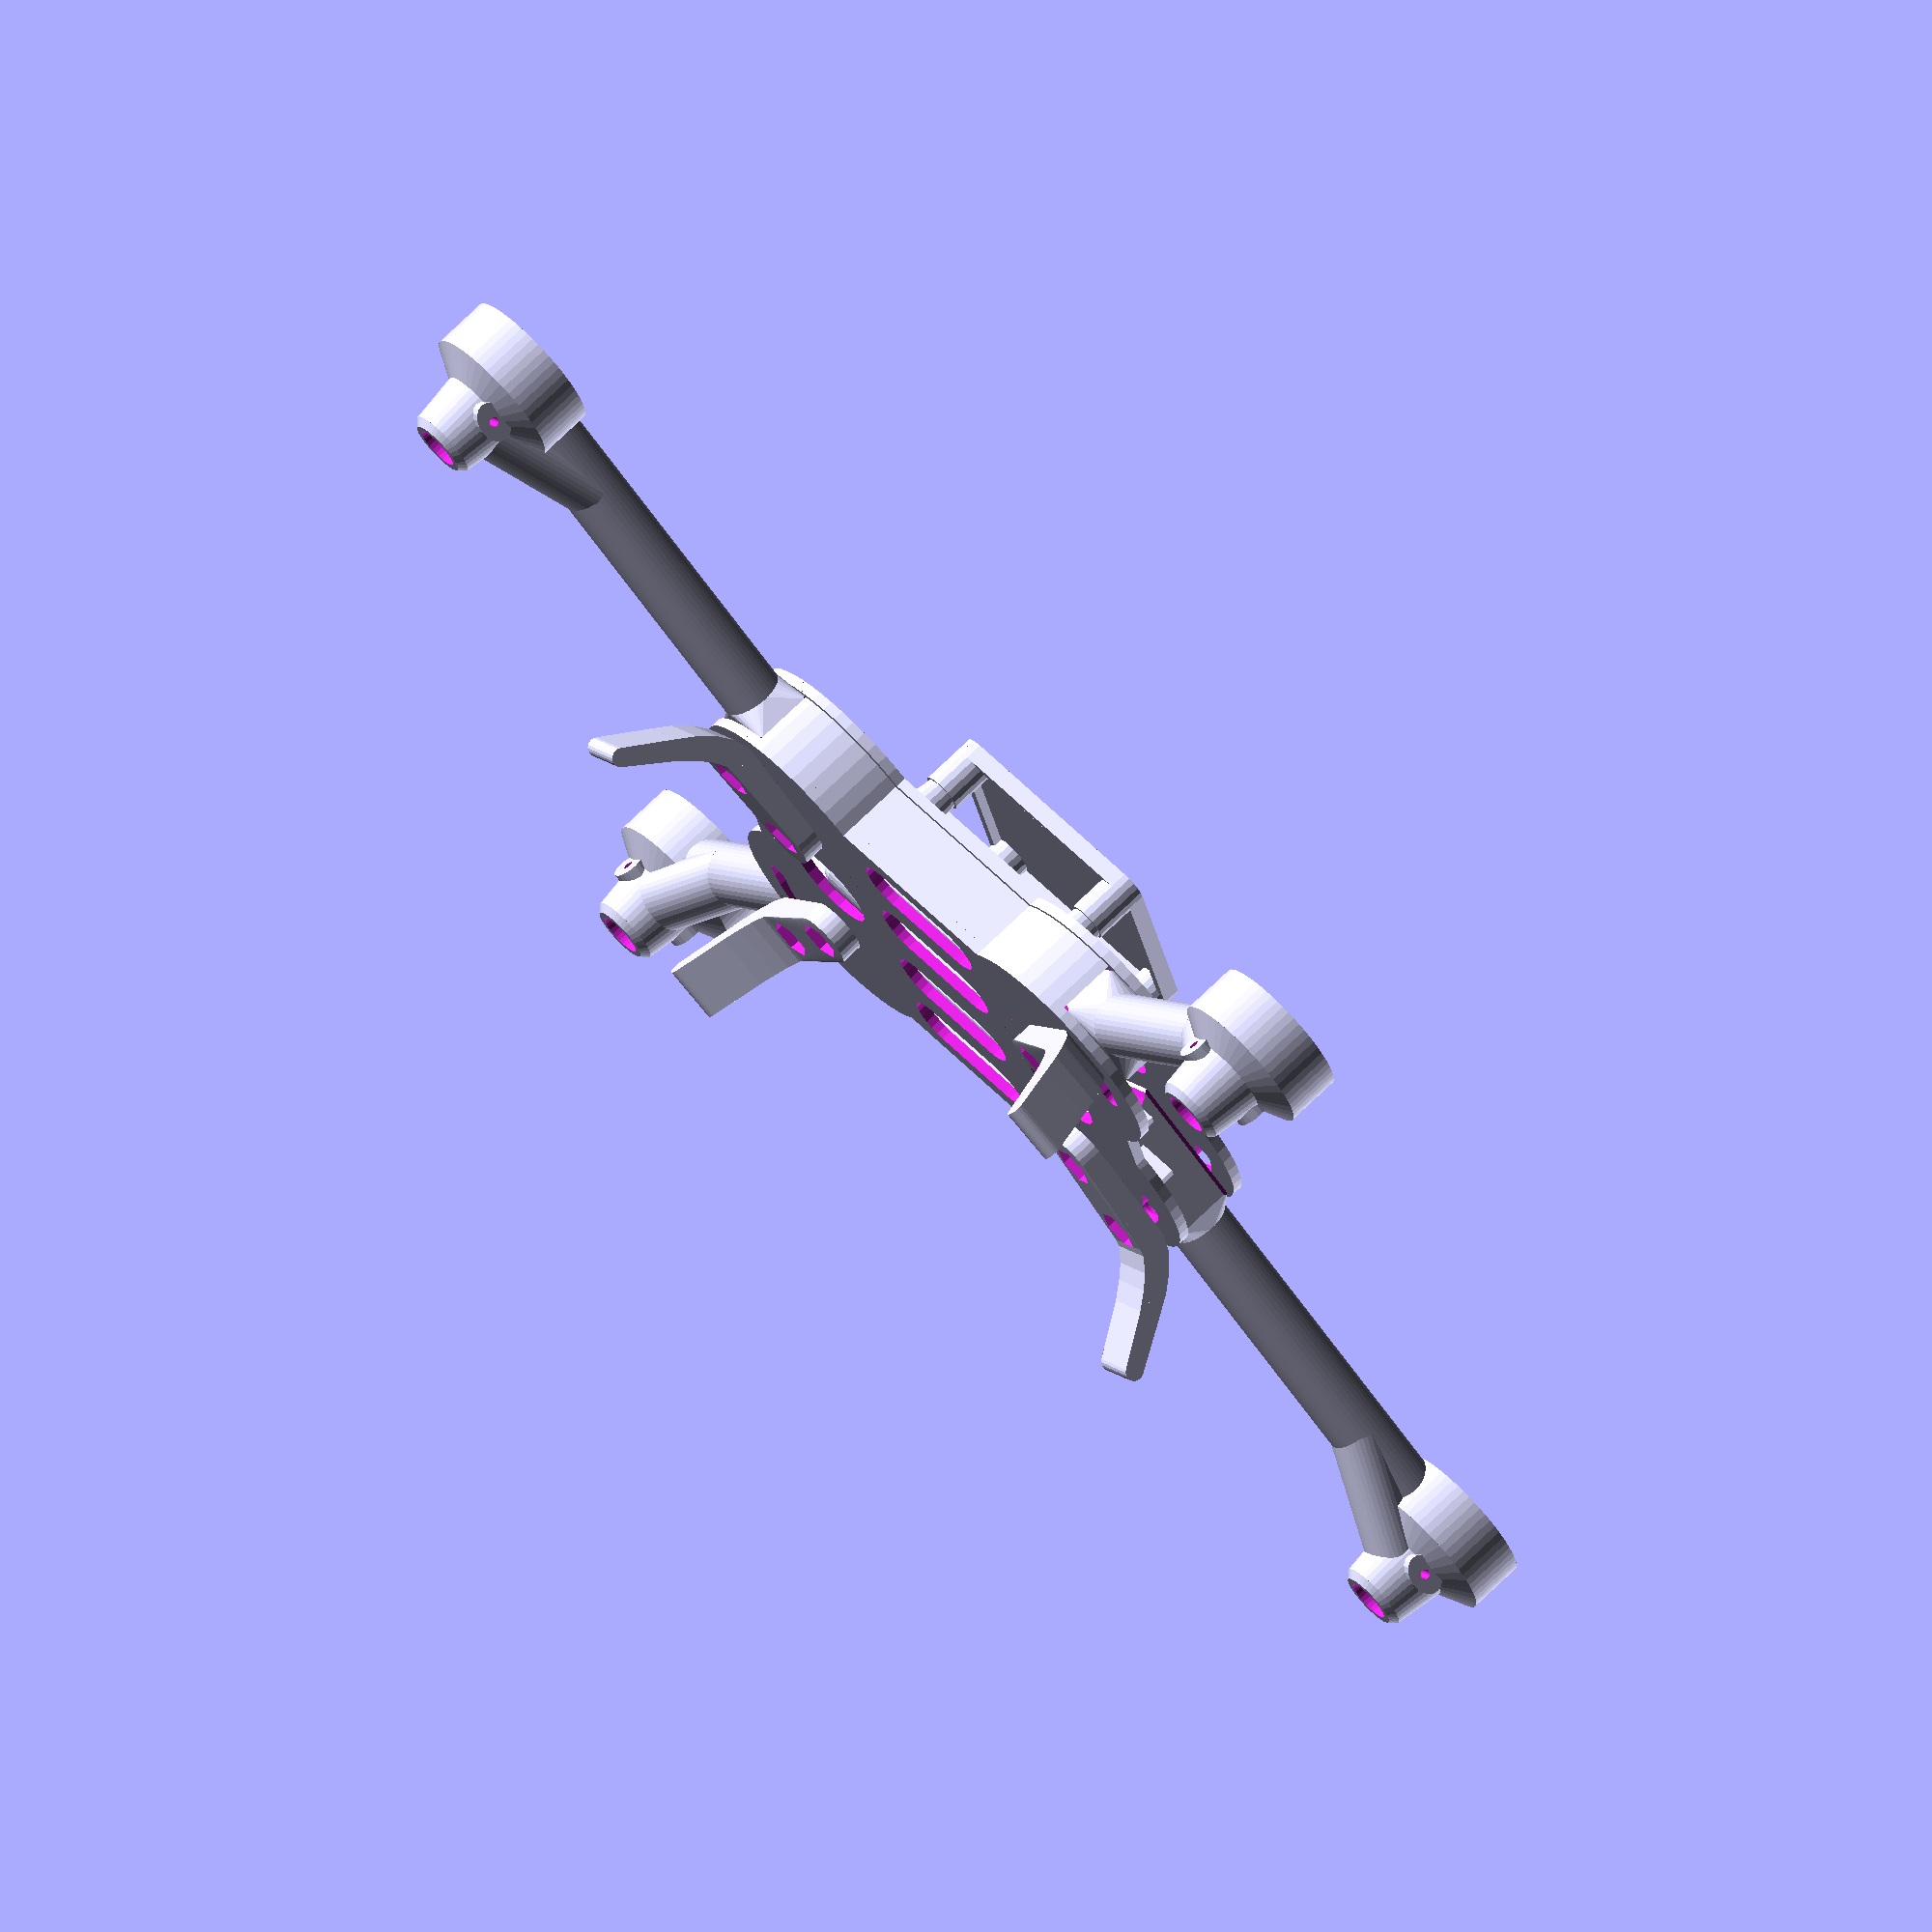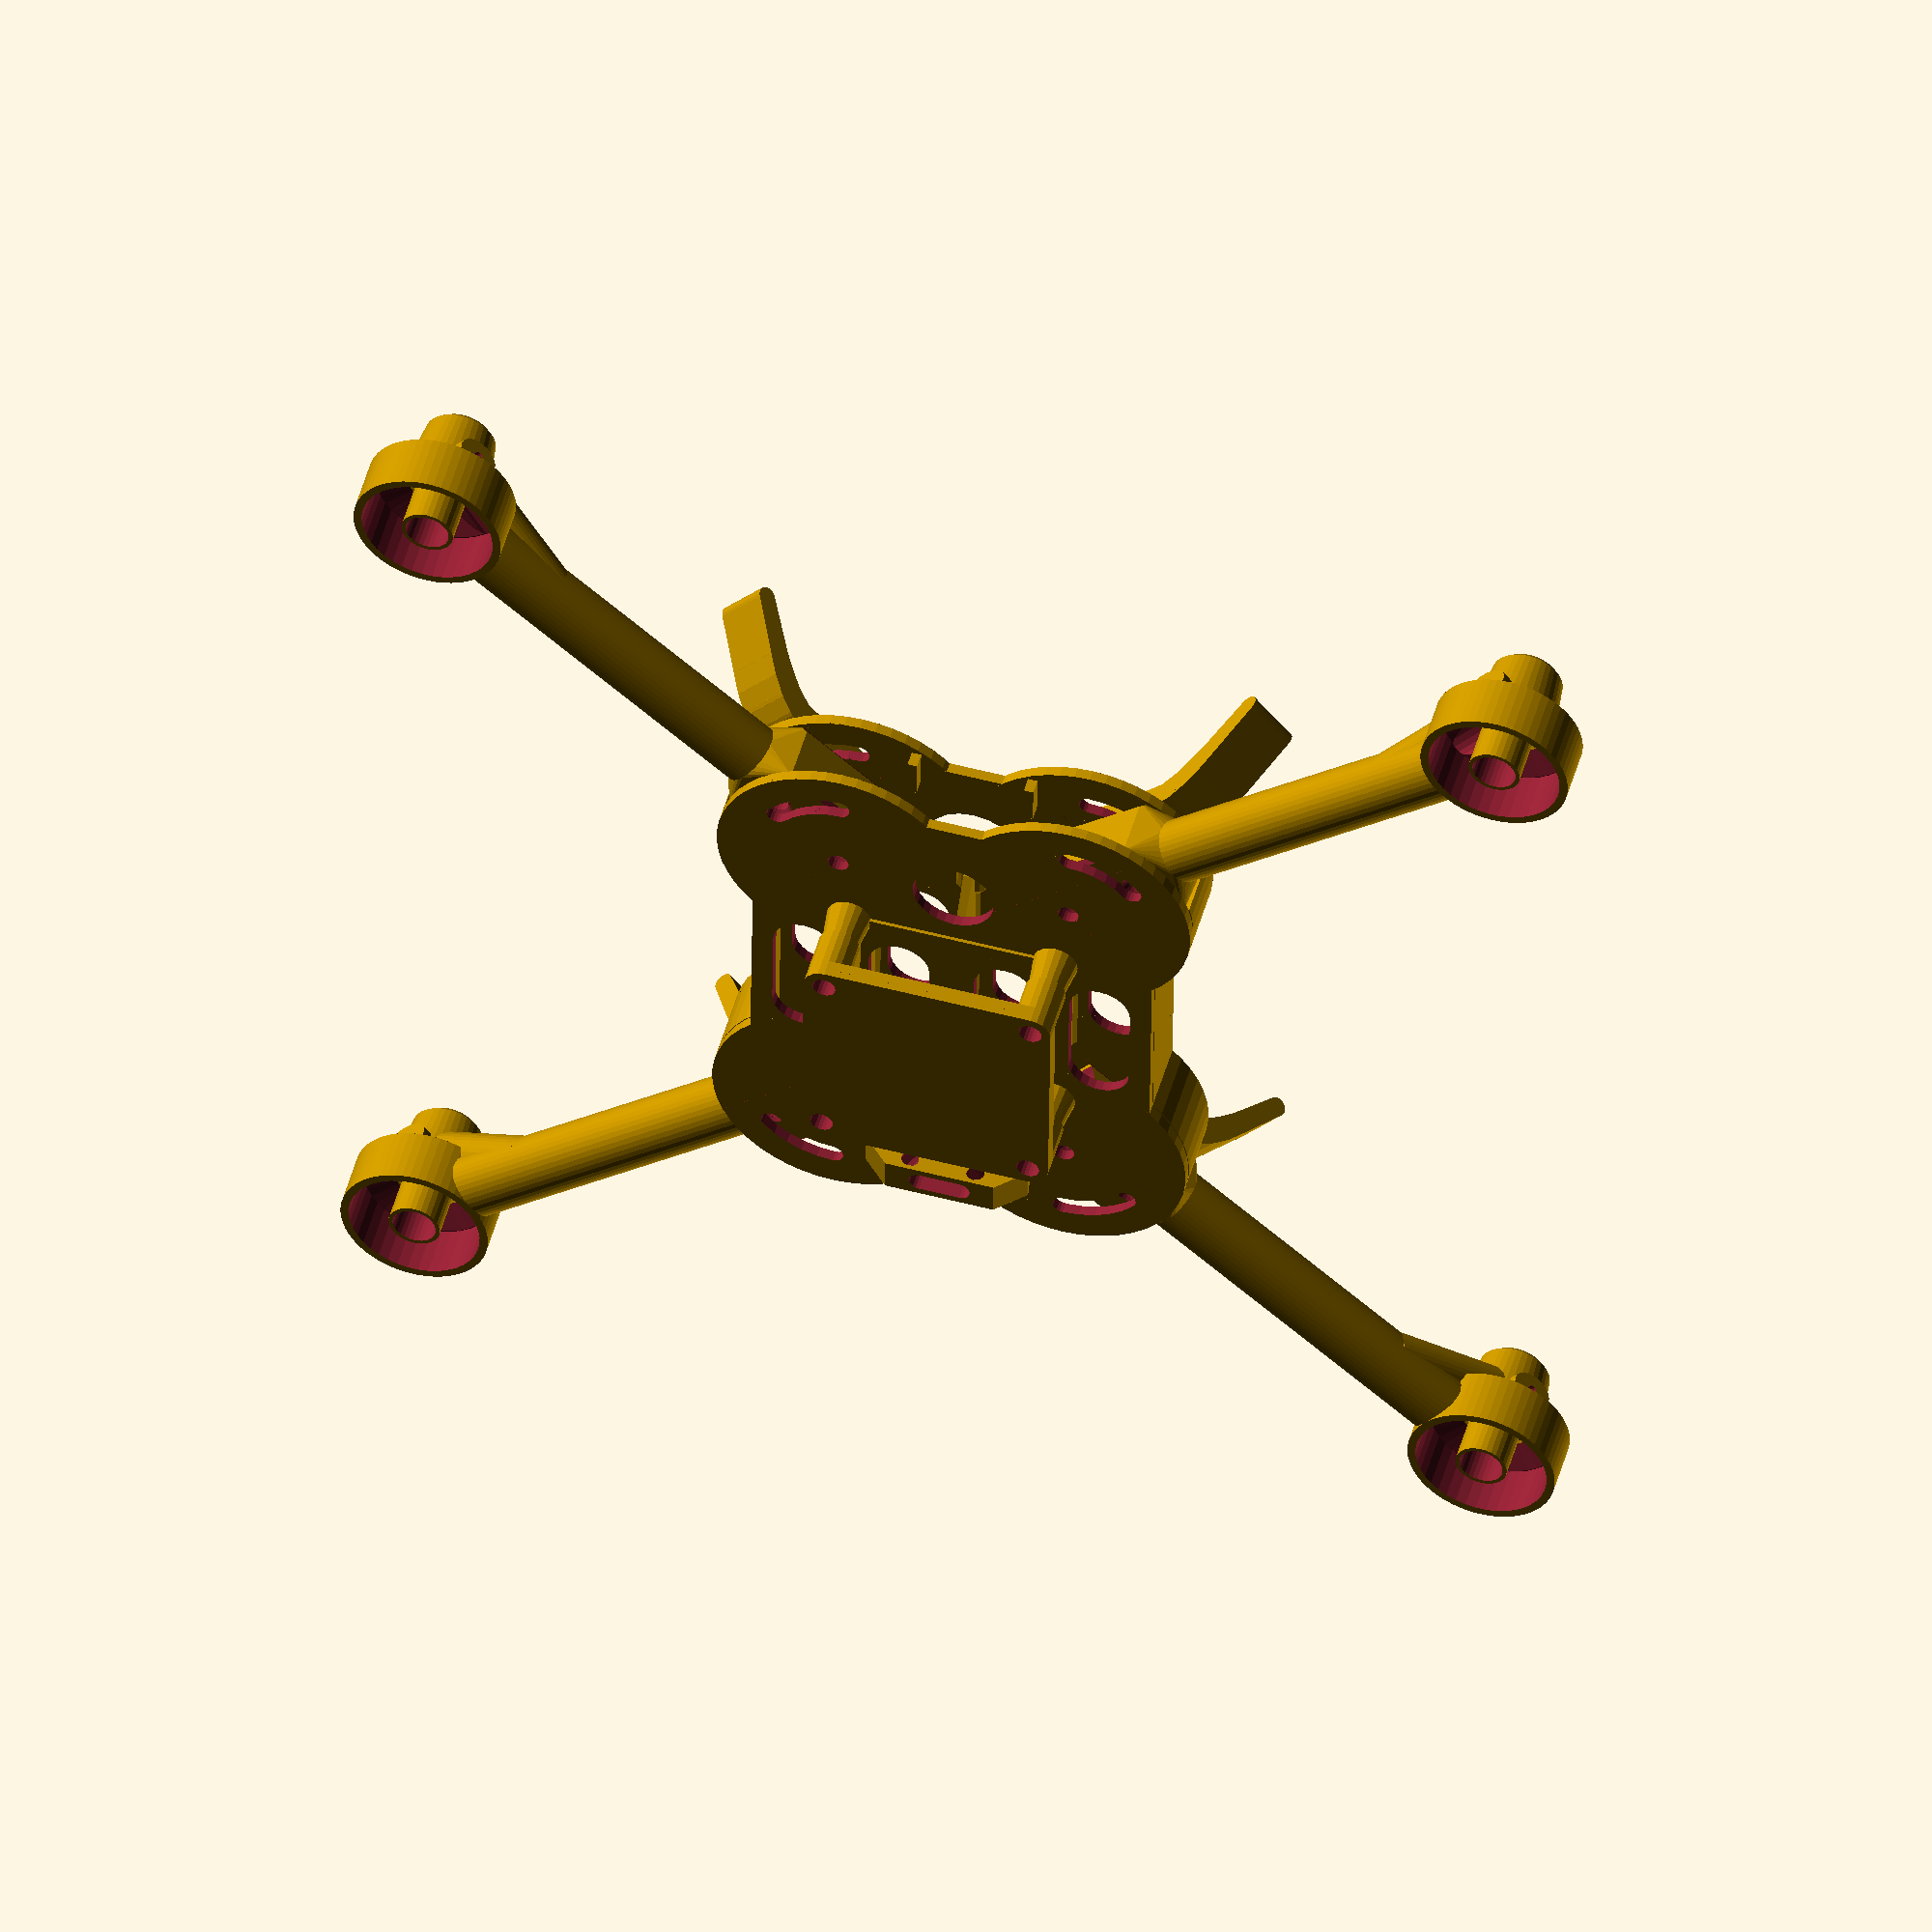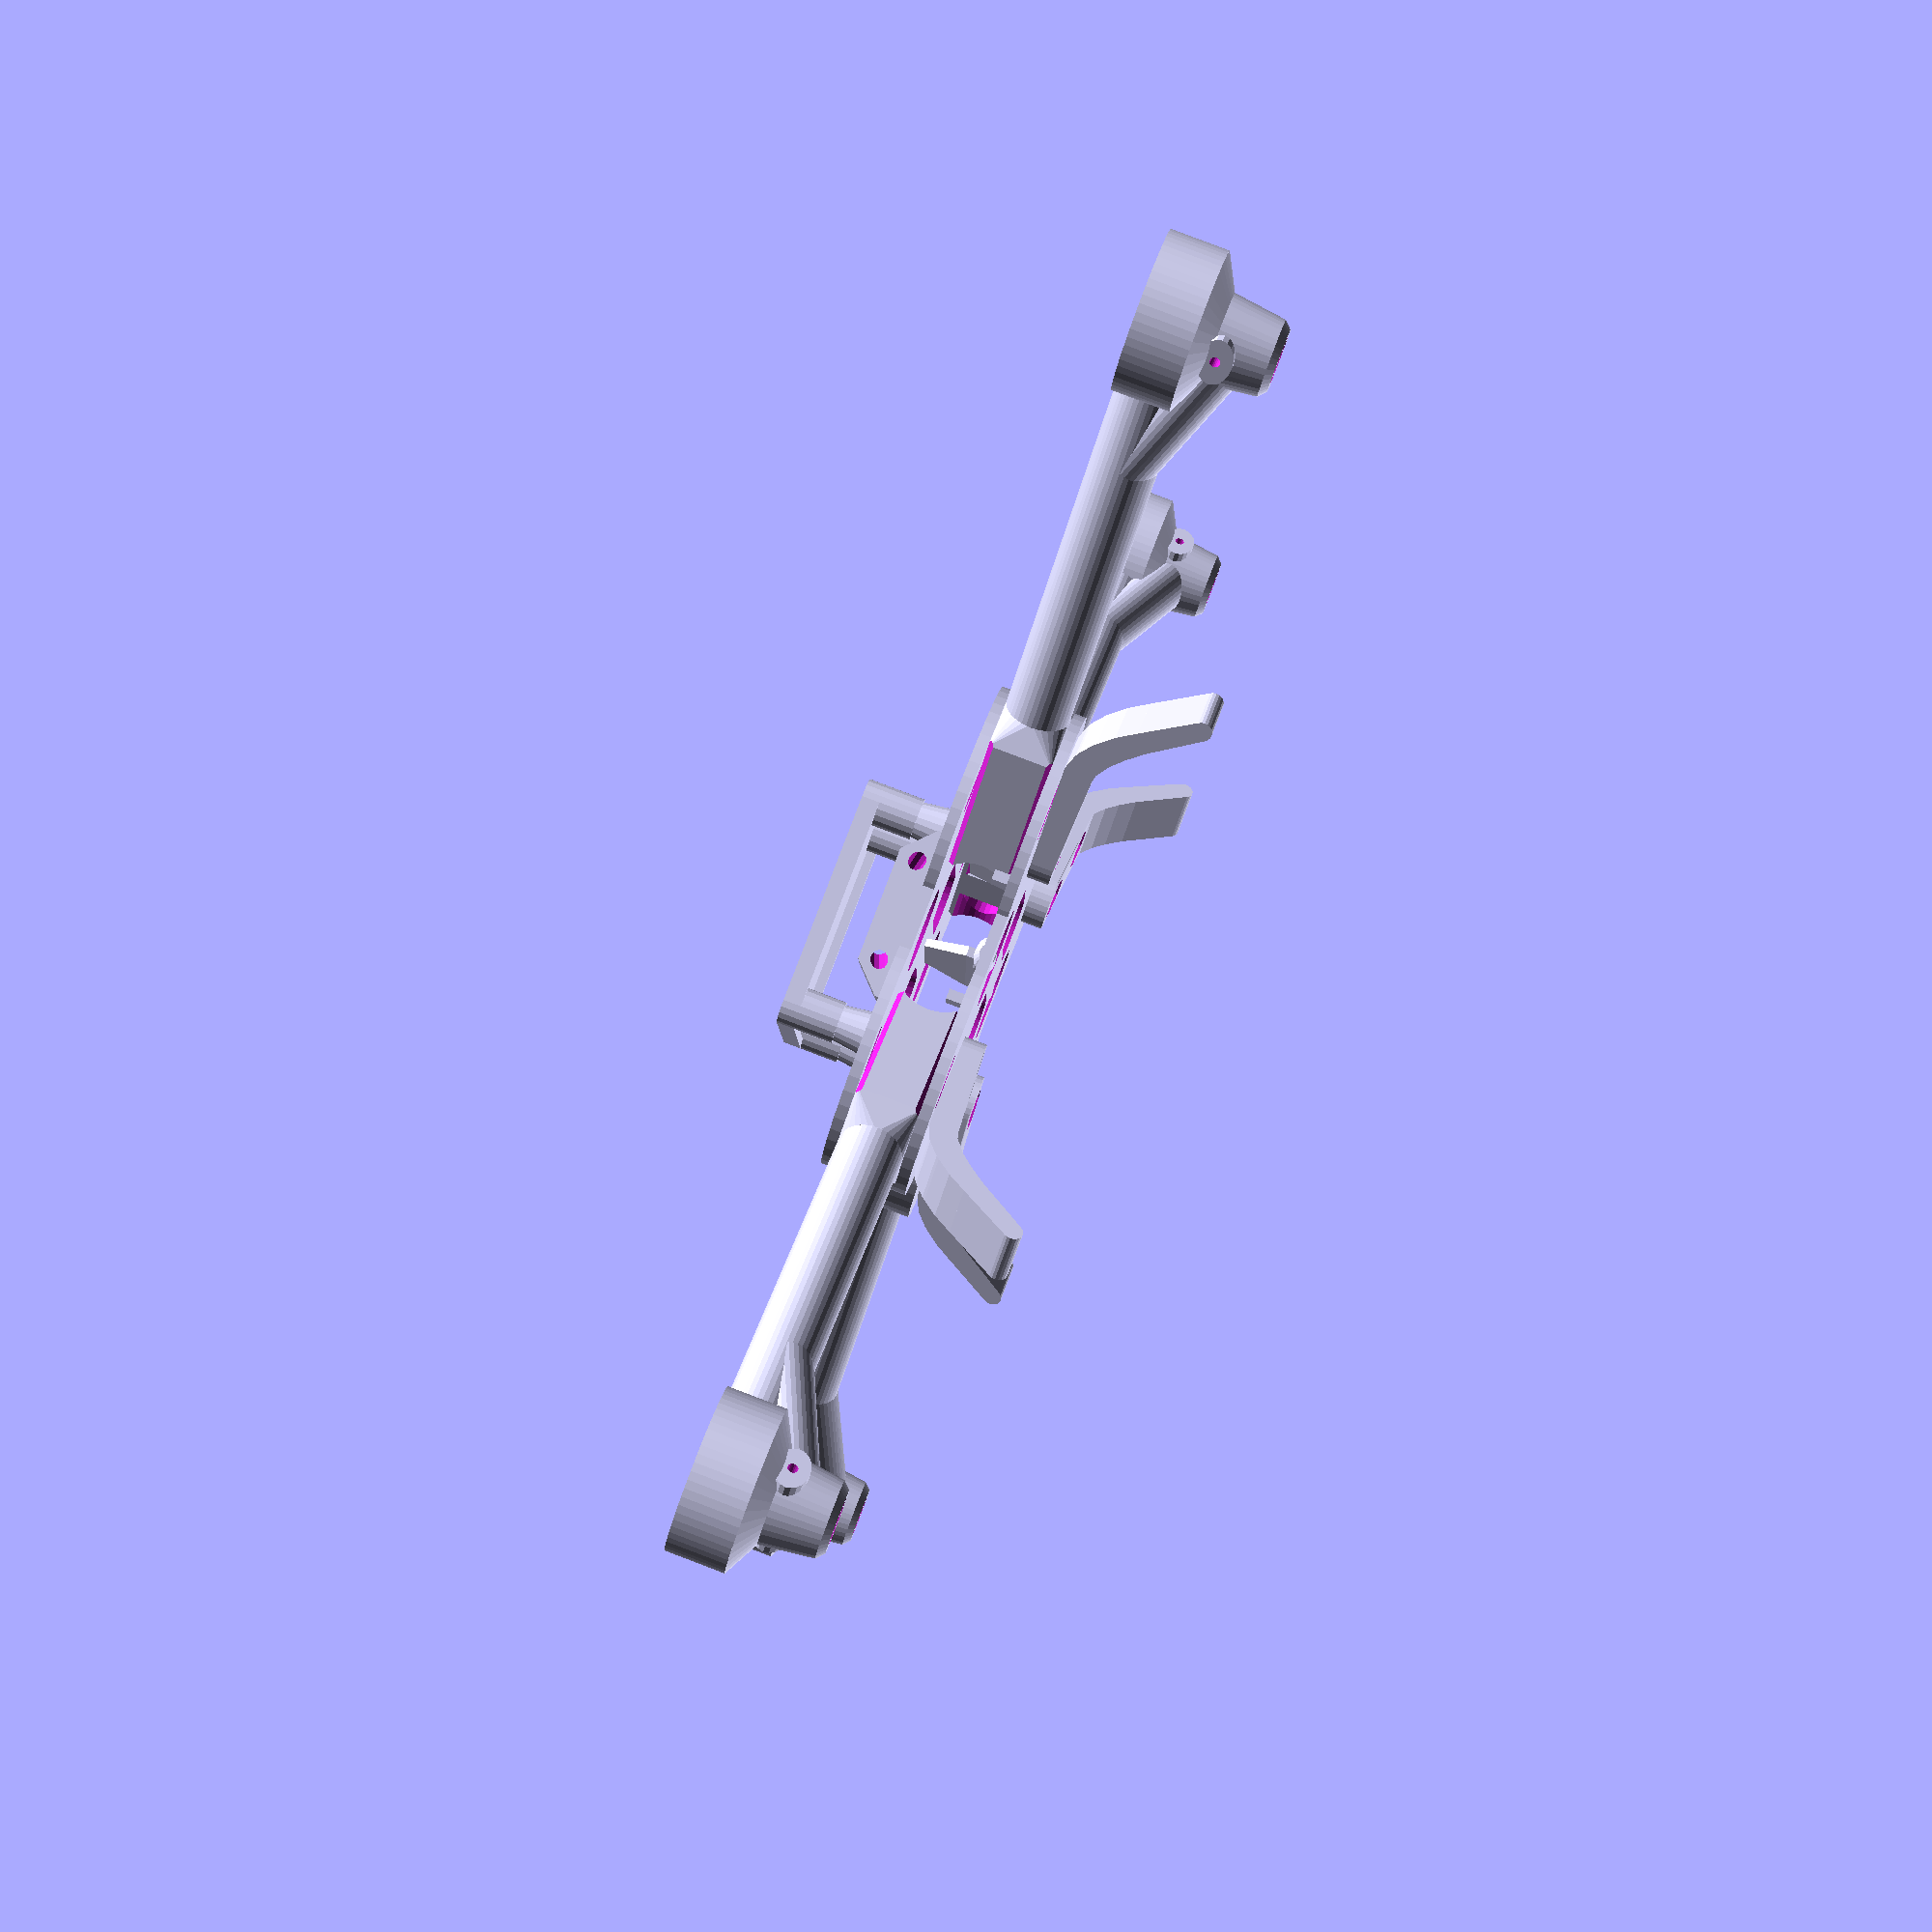
<openscad>
//**********************************************
//       Foldable Nano Quadrocopter "Flixcopter FNQ 220"
//           (C) Henning Stöcklein 2015 - 2016
// 
//  Source Code and created objects are free for private use

// ********** Change log *************************************
// 08.04.2015  - 1st Draft of boom concept with parametric mount
// 01.05.2015  - Arm with motorholder insert, 1st sample print
//  			     - Fixing block with 2 assymetric screw holes
// 02.05.2015  - Screw holes moved to symmetric position
//                  - Chamfers at hinge block and screw holes
//                  - Separate motor holder removed, single part now
//                  - optional support structure at motorholder added
// 03.05.2015  - Cable tunnel for 1811-2000 below rotor bell added
// 04.05.2015  - Frame with "mickey ears" and screw holes for arms
//			        - Movable legs with integrated stop nut holder
//                  - 1st complete print and positive test assembly
// 09.05.2015  - Lower Frame rotated (flat surface below)
//                  - 4 long holes in lower frame, each below a ESC
//                  - battery fixing via 2 bolts (in 2 additional holes)
// 			        - internal bars for ESC fixation and side walls 
// 10.05.2015  - Socket chamfers at internal ESC walls
//                  - Sources for parametric "simple boom" included
//                  - Support structure in motor dome removed
//                  - Exploded view and pure view (optional)
//                  - Sources translated to English
//  17.05.2015 - Optional upper frame with Naze32 31x31 footprint 
//  12.07.2015 - Increase lower walls between ESCs
//                  - Reduce size of lower walls at arm hinge 
//                  - Parametric position of cooling holes 
//                  - Add stopper bars for arm storage position
//                  - Legs strengthened & with const height for sideprint
//                  - Optional coverdome for 31 x 31 footprint added (for GPS, RX etc.)
// 14.07.2015  - Reduce bars between FC domes, increase dome height (room for RX)
//                  - Added Jeti Duplex RMK PPM receiver (ghost)
//                  - Added antenna holder for RSAT receiver 
// 16.07.2015  - Added strengthening tube in motor holder & print supply tube above
// 18.07.2015  - Added holder for 2 Neopixel LEDs, further motor holder strengthening
// 19.07.2015  - Antenna holder moved into frame_upper_31x31, Jeti RSAT adapted
// 22.07.2015  - Motor holder for HK DYS BX1306 motor added 
// 25.07.2015  - Adapter plate for Flip32 mini added
// 23.08.2015  - Cylindrical hinge cutout to reduce cable movement when folding
//                  - BX1306 motor fixing holes with chamfers
//                  - Plush_6A elko position modified (placed on top of ESC)
// 28.02.2016  - Adaption for Customizer: Select Object to print and setup basic dimensions
// 04.03.2016  - Bugfix: Armslots are symmetric now, even with Quad_W > 45°
//                  - Top cover added for Customizer selection
//                  - Some parameters with fine tuneable step size
// 23.04.2016  - Bugfix: Flight Position Stopper Plates. StopperWall, StopperGap added
//      (V24)    - Optional cylindrical fill of Flight position stoppers added (StopperFill).
//
// ******* User definable paramters *******************************

/* [Object to print] */
// Select object to show / print
show = "all" ; // ["all":All parts assembled, "exp":All parts exploded, "boom":Motor boom, "top":Top frame, "bot":Bottom frame, "leg":Leg, "neo":Neopixel holder, "ant":Antenne holder, "cov":top cover plate, "debug":only bottom plate + booms]

// Show additional electronic components
ghosts = 0 ; // [0:w/o electronic parts, 1:With ghost components]

// Select flight controller footprint
FC_footprint = "31x31" ; // ["31x31":Naze32 30.5x30.5mm, "45x45":MultiWii 45x45mm, "none":No footprint]

/* [Frame Dimensions] */
// Frame Basic Length
Quad_L = 90 ;	// [80:150]

// Frame Basic Width
Quad_B = 70 ;	 // [65:100]

// Boom Flight Position Angle
Quad_W = 50 ; // [45:65]

// Jeti RSAT antenna holder on top
ant_holder = 1 ; // [0:w/o antenna holder, 1:with antenna holder]

// Cover dome on top
top_cover = 1 ; // [0:w/o top cover, 1:with top cover]

// Height of 4 Flight Controller screw domes
Dome_H = 6 ;  // [3:0.5:10]

// Geometry of Flight Position Stoppers 
StopperFill = 1 ; // [0:No fill-only stopper blades, 1:Side blades filled]

/* [Boom Dimensions] */
// Motor type
motor_type = "hk1811sup" ; // ["hk1811sup":HK1811 with support, "hk1811":HK1811 without support, "bx1306":BX1306]

// Height of rotor bell
H_Rotor = 7.5 ; // [7.5:7.5 for HK1811 Motor, 10.0:10 Low for BX1306, 12.0:12 High for BX1306]

// Inner radius of motor holder around rotor bell
R_Rotor = 9.7 ; // [9.7:9.7 for HK1811 Motor, 10.0:10.0 for BX1306 Motor]

// Length of boom tube (to motor center, 5" prop: 85, 4" prop: 75) 
L_Arm = 85 ; // [60:120]

// Outer Radius of Boom Cylinder
R_Arm = 4.5 ; // [4.0:0.1:5.0]

// Wall thickness of boom tube
Wall_Arm = 0.9 ; // [0.7:0.1:1.2]

// Ovality factor of boom (H to W ratio in %)
Q_Arm   = 105 ; // [90:120]

// Chamfers at BX1306 motor fixing holes
Hole_chamfers = 1 ; // [0:No chamfers, 1:Chamfers]

// Wall thickness around rotor bell
Wall_Rotor = 1.2 ; // [0.9:0.1:1.5]

// Wall thickness at motor holder socket
Wall_Sockel = 1.5 ; 

/* [Leg dimensions] */
// Wideness of leg
 W_leg = 8.5 ; // [7.5:0.1:12]

// Material thickness of leg
H_leg = 3.2 ; // [2.5:0.1:4.0]

// Length extension of leg
 L_leg = 0 ;  // [0:15] 
 
// Use stop nuts or cut thread yourself
legeco = 0 ; // [1:Thread core hole, 0:M3 stop nut hole]

/* [Top cover  parameters] */
// Cover dome height
h_dome = 7; // [4:15]

// Dome cylinder radius
radome = 3.0 ; // [2:0.1:3.8]

// Border frame height
kragen = 1.5 ; // [1:0.1:3]

/* [Further internal parameters] */
// Height of chamfer below
H_Rotfase = 1 ;				
// Height of cone at lower side of motor holder
H_Rotkegel = 3 ;				
// Motor flange radius 1
R_hold1 = 4.5 ;				
// Motor flange radius 2
R_hold2 = 6 ;
// Motor flange height
H_hold = 8.8 ;				
// Lower flange outside radius (for stiff motor fixing)
R_Naussen = 5.2 ;
// Hole radius for "simple holder"
R_Nabe = 3.0 ;
// Position of M2.5 Motor fixing thread
MFix_z = 2.0 ; // [1.5:0.1:2.5]
// Radius cable channel inside boom
R_cable = 2.9;				
// Propeller Diameter (5"=127, 4"=102, 3"=76)
D_prop = 126 ; // [76:152]
// Hinge length
L_Hinge  = 20; // [18:22]		
// Hinge width
B_Hinge  = 14 ; // [12:16]	
// M3-Screw hole radius
R_Screw = 1.53 ;	 // [1.4:0.05:1.65]
// M3-Screw thread core hole
R_M3core = 1.2 ;
// axial length of chamfer hinge -> boom tube
H_HFase = 3.54 ;				
// axial backstand of internal bar in hinge
stegbak  = 1.0 ;				
// axial length of nose bar in hinge
stegovl  = 5 ;				
// Plate size reduction towards "mickey ears"
Quad_red = 11 ;	
// Thickness of lower frame plate
Quad_H = 1.6;	 // [1.3:0.1:2.0]
// Distance of Arm-End to Frame-Outline
Armbord = 18 ; // [15:18]
// Radius of Mickey Ears 
Quadmic_R = 18.0 ; // [17:20]
// Side walls thickness in lower frame
LowerWall = 1.4 ; // [1.0:0.1:2.0]
// Gap between lower side wall and upper frame
LowerSlot = 0.2 ;	 // [0.15:0.05:0.25]	
// Width of flight position stopper 
StopperWall = 1.6 ; // [1.3:0.1:2.0]
// Gap of flight position stopper to boom
StopperGap = 0.4 ; // [0.1:0.1:0.6]
// Height of storage position stopper 
Stopper_H = 3 ;  // [2.0:0.1:4.0]
// Height of strengthening X-dir bars around FC
QXbar_H = Dome_H*0.65 ; 
// Height of strengthening Y-dir bars around FC (w space for RX)
QYbar_H = 0.5 ;				
// Antenna hole radius
r_antenna = 1.2 ; // [1.2:0.1:1.5]

// *************************************************
// Quadrocopter Motor Arm (adapted for HK 1811-2000 motor)
// *************************************************
module arm_1811(support)
{
    // Hollow motor holder
    difference() {
       union() {
          translate ([0,0,H_Rotfase]) 
			cylinder (r=R_Rotor+Wall_Rotor, h=H_Rotor+Wall_Sockel-H_Rotfase, $fn=60) ;

	    // Cone below rotor bell
          translate ([0,0,-H_Rotkegel/2-H_Rotfase/2]) 
          		cylinder (r2=R_Rotor+Wall_Rotor, r1=R_Naussen, h=H_Rotkegel, $fn=40) ;

          // Flange tube holder with chamfer
          translate ([0,0,-H_hold]) cylinder (r1=R_Naussen, r2=R_Naussen+1, h=H_hold-H_Rotfase, $fn=40) ;
          translate ([0,0,-H_hold-1]) cylinder (r1=R_Naussen-1, r2=R_Naussen, h=1, $fn=40) ;

	    // Cylinder for flange fix screws
          translate ([0,0,-H_hold/2+MFix_z]) rotate ([90,0,0]) scale ([1.4,1,1]) cylinder (r=2.3, h=2*R_Naussen+3, $fn=20, center=true) ;  

          // Oval boom
          scale ([1,Q_Arm/100,1]) translate ([0,0,R_Arm]) rotate ([0,90,0]) cylinder (r=R_Arm, h=L_Arm, $fn=40) ;

          // Hinge block
          translate ([L_Arm-L_Hinge/2, 0, R_Arm]) cube ([L_Hinge, B_Hinge, 2*R_Arm], center=true) ;

          // Chamfer between hinge and boom
          hull() {
             translate ([L_Arm-L_Hinge/2, 0, R_Arm]) cube ([L_Hinge, B_Hinge, 2*R_Arm], center=true) ;
             scale ([1,Q_Arm/100,1]) translate ([L_Arm-L_Hinge-H_HFase,0,R_Arm]) rotate ([0,90,0]) 
			cylinder (r=R_Arm, h=0.1, center=true, $fn=30) ;          
          }

	     // Cable tube below motor holder (outside)
         translate ([9.5,0,+0.2]) rotate ([0,-110,0]) scale ([1.1,1.33*Q_Arm/112,1]) cylinder (r = R_cable+0.9, h=24, $fn=40, center=true) ;
       }
      
       translate ([0,0,Wall_Sockel]) cylinder (r=R_Rotor, h=H_Rotor+0.05, $fn=40) ;			// Around rotor 
       translate ([0,0,-1.85]) cylinder (r2=R_Rotor, r1=R_Nabe-2, h=3.4, $fn=40) ;			// Below rotor, conic hole
       cylinder (r=R_Nabe+0.2, h=50, center=true, $fn=30) ;								// flange hole

       scale ([1,Q_Arm/100,1]) translate ([R_Rotor+Wall_Arm,0,R_Arm]) rotate ([0,90,0]) 			// boom tube hollow with end cap
			cylinder (r=R_Arm-Wall_Arm, h=L_Arm+0.1, $fn=30) ;

      // Cable tube at rotor, rotated part (inside)
      translate ([12.7,0,+0.0]) rotate ([0,-110,0]) scale ([0.72,1.2,1]) cylinder (r = R_cable, h=18, $fn=20, center=true) ;
	 // Cable tube, horizontal part
      translate ([6,0,-0.0]) rotate ([0,91,0]) scale ([0.8,1.3,1]) cylinder (r = 2.2, h=9.5, $fn=20, center=true) ;
      translate ([6.8,0,-0.6]) rotate ([0,91,0]) scale ([1.0,1.3,1]) cylinder (r = 2.2, h=6, $fn=20, center=true) ;

	// Hole for motor fixing screws M2.5
      translate ([0,0,-H_hold/2+MFix_z]) rotate ([90,0,0]) cylinder (r = 0.7, h=30, $fn=20, center=true) ;

	 // 50% wider hole in boom within hinge block, with chamfer
       hull() {
         scale ([1,1.50*Q_Arm/100,1]) translate ([L_Arm-L_Hinge/2+stegbak,0,R_Arm]) rotate ([0,90,0])
			cylinder (r=R_Arm-Wall_Arm, h=L_Hinge, center=true, $fn=30) ;
         scale ([1,Q_Arm/100,1]) translate ([L_Arm-L_Hinge/2-H_HFase/3-1.6,0,R_Arm]) rotate ([0,90,0]) 	
			cylinder (r=R_Arm-Wall_Arm, h=L_Hinge, center=true, $fn=30) ;
       }

       // M3 holes in hinge
       translate ([L_Arm-L_Hinge/2-L_Hinge/3,0,R_Arm]) cylinder (r=R_Screw, h=30, center=true, $fn=20) ;
       translate ([L_Arm-L_Hinge/2-L_Hinge/3+12,0,R_Arm]) cylinder (r=R_Screw, h=30, center=true, $fn=20) ;
    
       translate ([L_Arm-L_Hinge/2-L_Hinge/3,0,2*R_Arm]) cylinder (r1=R_Screw, r2=R_Screw+1, h=1, center=true, $fn=20) ;
       translate ([L_Arm-L_Hinge/2-L_Hinge/3+12,0,2*R_Arm]) cylinder (r1=R_Screw, r2=R_Screw+1, h=1, center=true, $fn=20) ;
       translate ([L_Arm-L_Hinge/2-L_Hinge/3,0,0]) cylinder (r2=R_Screw, r1=R_Screw+1, h=1, center=true, $fn=20) ;
       translate ([L_Arm-L_Hinge/2-L_Hinge/3+12,0,0]) cylinder (r2=R_Screw, r1=R_Screw+1, h=1, center=true, $fn=20) ;

	 // 4 Chamfers at hinge block
       translate ([L_Arm-L_Hinge/2, B_Hinge/2, 2*R_Arm]) rotate ([-45,0,0]) cube ([2*L_Hinge, B_Hinge/2, 1], center=true) ;
       translate ([L_Arm-L_Hinge/2, -B_Hinge/2, 2*R_Arm]) rotate ([45,0,0]) cube ([2*L_Hinge, B_Hinge/2, 1], center=true) ;
       translate ([L_Arm-L_Hinge/2, B_Hinge/2, 0]) rotate ([45,0,0]) cube ([2*L_Hinge, B_Hinge/2, 1], center=true) ;
       translate ([L_Arm-L_Hinge/2, -B_Hinge/2, 0]) rotate ([-45,0,0]) cube ([2*L_Hinge, B_Hinge/2, 1], center=true) ;    

       // Cylindrical cutout at hinge base for less cable movement when folding
       translate ([L_Arm+1.2*R_Arm-1.6,0,R_Arm]) rotate ([90,0,0])
           cylinder (r=1.2*R_Arm, h=20, center=true, $fn=40) ;
    }

    // Vertical bar with screw holes in hinge block
   difference() { 
     hull() {
       translate ([L_Arm-L_Hinge/2+stegbak/2, 0, R_Arm]) cube ([L_Hinge-stegbak, 1+2*R_Screw, 2*R_Arm-0.5], center=true) ;
       translate ([L_Arm-L_Hinge/2-stegovl, 0, R_Arm]) cube ([L_Hinge, 0.5, 2*R_Arm-0.5], center=true) ;
     }

     // Again 4 M3 screw holes incl chamfers
     translate ([L_Arm-L_Hinge/2-L_Hinge/3,0,R_Arm]) cylinder (r=R_Screw, h=30, center=true, $fn=20) ;
     translate ([L_Arm-L_Hinge/2-L_Hinge/3+12,0,R_Arm]) cylinder (r=R_Screw, h=30, center=true, $fn=20) ;

     translate ([L_Arm-L_Hinge/2-L_Hinge/3,0,2*R_Arm]) cylinder (r1=R_Screw, r2=R_Screw+1, h=1, center=true, $fn=20) ;
     translate ([L_Arm-L_Hinge/2-L_Hinge/3+12,0,2*R_Arm]) cylinder (r1=R_Screw, r2=R_Screw+1, h=1, center=true, $fn=20) ;
     translate ([L_Arm-L_Hinge/2-L_Hinge/3,0,0]) cylinder (r2=R_Screw, r1=R_Screw+1, h=1, center=true, $fn=20) ;
     translate ([L_Arm-L_Hinge/2-L_Hinge/3+12,0,0]) cylinder (r2=R_Screw, r1=R_Screw+1, h=1, center=true, $fn=20) ;
  } 

  // Strengthening tube in motor dome (only possible together with support tube)
  if (support == 1) 
  {
    difference() { 
       union() {
         translate ([0,0,-1.5]) cylinder (r=R_Nabe+1.5, h=2, $fn=30) ;		    // Strenghtening tube
         translate ([0,0,-0.5]) cylinder (r1=R_Nabe+3, r2=R_Nabe+1.0, h=2, $fn=30) ;  // chamfer
       }
       cylinder (r=R_Nabe+0.2, h=50, center=true, $fn=30) ;								    // Flange hole
       translate ([R_Nabe+1.4,0,0]) scale ([1.3,0.95,1]) cylinder (r=R_cable, h=10, center=true, $fn=30) ;	            // Cable hole
    } // difference 

    // Support-tube in motor dome (can be broken away after print)
    difference() { 
        translate ([0,0,1]) cylinder (r=R_Nabe+0.8, h=H_Rotor+Wall_Sockel-1, $fn=30) ;	// Thin tube
        cylinder (r=R_Nabe+0.2, h=50, center=true, $fn=30) ;								        // Flange hole
        translate ([0,0,0.3]) rotate ([0,0,30]) cube ([10,2.5,4], center = true) ;				// 3 x 2 cutouts
	    translate ([0,0,0.3]) rotate ([0,0,90]) cube ([10,2.5,4], center = true) ;		
	    translate ([0,0,0.3]) rotate ([0,0,150]) cube ([10,2.5,4], center = true) ;
    } // difference

  } // if
}

// ****************************************************
//    Motor Arm for DYS BX1306 HK #66402 (optional)
// ****************************************************
module arm_bx1306()
{
    // Hollow Boom
    difference() {
       union() {
          translate ([0,0,H_Rotfase]) 
			 cylinder (r=R_Rotor+Wall_Rotor, h=H_Rotor+Wall_Sockel-H_Rotfase, $fn=60) ;
          translate ([0,0,H_Rotfase+H_Rotor+0.5]) 
			 cylinder (r1=R_Rotor+Wall_Rotor, r2=R_Rotor+Wall_Rotor-0.6, h=0.6, $fn=60) ;
          cylinder (r1=R_Rotor+Wall_Rotor-H_Rotfase, r2=R_Rotor+Wall_Rotor, h=H_Rotfase, $fn=50) ;
 
          // Strengthening fin between boom and motor dome
          hull() {
              translate ([R_Rotor,0,H_Rotor+1]) rotate ([0,90+36,0]) cylinder (r=0.8, h=10, $fn=10) ;
              translate ([R_Rotor,0,3]) rotate ([0,90,0]) cylinder (r=1.5, h=10, $fn=10) ;
          }
           
          // Oval boom tube
         scale ([1,Q_Arm/100,1]) translate ([0,0,R_Arm]) rotate ([0,90,0]) cylinder (r=R_Arm, h=L_Arm, $fn=40) ;

          // Hinge block
          translate ([L_Arm-L_Hinge/2, 0, R_Arm]) cube ([L_Hinge, B_Hinge, 2*R_Arm], center=true) ;

          // Chamfer between hinge and boom
          hull() {
             translate ([L_Arm-L_Hinge/2, 0, R_Arm]) cube ([L_Hinge, B_Hinge, 2*R_Arm], center=true) ;
             scale ([1,Q_Arm/100,1]) translate ([L_Arm-L_Hinge-H_HFase,0,R_Arm]) rotate ([0,90,0]) 
			cylinder (r=R_Arm, h=0.1, center=true, $fn=30) ;          
          } // hull
       } // union
      
       translate ([0,0,Wall_Sockel]) cylinder (r=R_Rotor, h=H_Rotor+1.01, $fn=30) ;		// rotor hole
       translate ([0,0,0.5]) cylinder (r=5.5/2, h=2, $fn=30) ;	                                    // center groove
       scale ([1,Q_Arm/100,1]) translate ([8,0,R_Arm]) rotate ([0,90,0]) 						    // tube boom hole
			cylinder (r=R_Arm-Wall_Arm, h=L_Arm+0.1, $fn=30) ;
       scale ([1,Q_Arm/100,1]) translate ([8-6+0.1,0,R_Arm]) rotate ([0,90,0]) 					// tube boom hole
			cylinder (r2=R_Arm-Wall_Arm, r1=R_Arm-Wall_Arm-1.5, h=6, $fn=30) ;

       // 4 holes in boom bottom for fixing screws, with optional chamfers
       for (i= [0:3]) {
           assign (rot = i*90) rotate ([0,0,45+rot]) 
           {
             translate ([12/2, 0, -1]) cylinder (r=2.3/2, h=10, $fn=20) ;                         // hole
             if (Hole_chamfers == 1)
                 translate ([12/2, 0, -0.1]) cylinder (r2=2.3/2, r1=2.3/2+1, h=1, $fn=20) ;     // chamfer
           } // rotate
       } // for

	 // 50% wider hole in hinge block
       hull() {
         scale ([1,1.50*Q_Arm/100,1]) translate ([L_Arm-L_Hinge/2+stegbak,0,R_Arm]) rotate ([0,90,0])
			cylinder (r=R_Arm-Wall_Arm, h=L_Hinge, center=true, $fn=30) ;
         scale ([1,Q_Arm/100,1]) translate ([L_Arm-L_Hinge/2-H_HFase/3,0,R_Arm]) rotate ([0,90,0]) 	
			cylinder (r=R_Arm-Wall_Arm, h=L_Hinge, center=true, $fn=30) ;
       }

       // M3 holes
       translate ([L_Arm-L_Hinge/2-L_Hinge/3,0,R_Arm]) cylinder (r=R_Screw, h=30, center=true, $fn=20) ;
       translate ([L_Arm-L_Hinge/2-L_Hinge/3+12,0,R_Arm]) cylinder (r=R_Screw, h=30, center=true, $fn=20) ;

       // M3 chamfers
       translate ([L_Arm-L_Hinge/2-L_Hinge/3,0,2*R_Arm]) cylinder (r1=R_Screw, r2=R_Screw+1, h=1, center=true, $fn=20) ;
       translate ([L_Arm-L_Hinge/2-L_Hinge/3+12,0,2*R_Arm]) cylinder (r1=R_Screw, r2=R_Screw+1, h=1, center=true, $fn=20) ;
       translate ([L_Arm-L_Hinge/2-L_Hinge/3,0,0]) cylinder (r2=R_Screw, r1=R_Screw+1, h=1, center=true, $fn=20) ;
       translate ([L_Arm-L_Hinge/2-L_Hinge/3+12,0,0]) cylinder (r2=R_Screw, r1=R_Screw+1, h=1, center=true, $fn=20) ;

	 // 4 Hinge chamfers
       translate ([L_Arm-L_Hinge/2, B_Hinge/2, 2*R_Arm]) rotate ([-45,0,0]) cube ([2*L_Hinge, B_Hinge/2, 1], center=true) ;
       translate ([L_Arm-L_Hinge/2, -B_Hinge/2, 2*R_Arm]) rotate ([45,0,0]) cube ([2*L_Hinge, B_Hinge/2, 1], center=true) ;
       translate ([L_Arm-L_Hinge/2, B_Hinge/2, 0]) rotate ([45,0,0]) cube ([2*L_Hinge, B_Hinge/2, 1], center=true) ;
       translate ([L_Arm-L_Hinge/2, -B_Hinge/2, 0]) rotate ([-45,0,0]) cube ([2*L_Hinge, B_Hinge/2, 1], center=true) ;
       
       // Cylindrical cutout at hinge base for less cable movement when folding
       translate ([L_Arm+1.2*R_Arm-1.6,0,R_Arm]) rotate ([90,0,0])
           cylinder (r=1.2*R_Arm, h=20, center=true, $fn=40) ;
    }

    // Vertical bar in hinge block
   difference() { 
     hull() {
       translate ([L_Arm-L_Hinge/2+stegbak/2, 0, R_Arm]) cube ([L_Hinge-stegbak, 1+2*R_Screw, 2*R_Arm-0.5], center=true) ;
       translate ([L_Arm-L_Hinge/2-stegovl, 0, R_Arm]) cube ([L_Hinge, 0.5, 2*R_Arm-0.5], center=true) ;
     }

     // Again M3 holes incl chamfers
     translate ([L_Arm-L_Hinge/2-L_Hinge/3,0,R_Arm]) cylinder (r=R_Screw, h=30, center=true, $fn=20) ;
     translate ([L_Arm-L_Hinge/2-L_Hinge/3+12,0,R_Arm]) cylinder (r=R_Screw, h=30, center=true, $fn=20) ;

     translate ([L_Arm-L_Hinge/2-L_Hinge/3,0,2*R_Arm]) cylinder (r1=R_Screw, r2=R_Screw+1, h=1, center=true, $fn=20) ;
     translate ([L_Arm-L_Hinge/2-L_Hinge/3+12,0,2*R_Arm]) cylinder (r1=R_Screw, r2=R_Screw+1, h=1, center=true, $fn=20) ;
     translate ([L_Arm-L_Hinge/2-L_Hinge/3,0,0]) cylinder (r2=R_Screw, r1=R_Screw+1, h=1, center=true, $fn=20) ;
     translate ([L_Arm-L_Hinge/2-L_Hinge/3+12,0,0]) cylinder (r2=R_Screw, r1=R_Screw+1, h=1, center=true, $fn=20) ;
     
       // Again cylindrical cutout at hinge base for less cable movement
      translate ([L_Arm+1.2*R_Arm-1.6,0,R_Arm]) rotate ([90,0,0])
           cylinder (r=1.2*R_Arm, h=20, center=true, $fn=40) ;
  }
}

// *************************************************
// Boom with selected motor flange
// *************************************************
module boom()
{
   if (motor_type == "hk1811sup") arm_1811(1) ;
   if (motor_type == "hk1811") arm_1811(0) ;
   if (motor_type == "bx1306") arm_bx1306() ;
}


// *************************************************
// Drill 2 Holes for Motor Arm (same coordinate system as the arm)
// *************************************************
module armslots(startw, endw)
{
      cylinder (r=R_Screw, h=20, center=true, $fn=20) ;									// anchor point
   
      for (angle = [startw : 10 : endw-10])												// Long hole
      {
          hull() {
             rotate ([0,0,angle]) translate ([0,12,0]) cylinder (r=R_Screw, h=10, center=true, $fn=20) ;
             rotate ([0,0,angle+10]) translate ([0,12,0]) cylinder (r=R_Screw, h=10, center=true, $fn=20) ;
          }
      }

      hull() {																			// Rest in long hole...
          rotate ([0,0,endw]) translate ([0,12,0]) cylinder (r=R_Screw, h=10, center=true, $fn=20) ;
          rotate ([0,0,endw-10]) translate ([0,12,0]) cylinder (r=R_Screw, h=10, center=true, $fn=20) ;
      }
}

// *************************************************
//   Module "Rounded Cube"
// *************************************************
module roundcube (x, y, z, rad)
{
    hull() {
      translate ([-x/2+rad, -y/2+rad, 0]) cylinder (r=rad,h=z, center=true, $fn=30) ;
      translate ([-x/2+rad, y/2-rad, 0]) cylinder (r=rad,h=z, center=true, $fn=30) ;
      translate ([x/2-rad, -y/2+rad, 0]) cylinder (r=rad,h=z, center=true, $fn=30) ;
      translate ([x/2-rad, y/2-rad, 0]) cylinder (r=rad,h=z, center=true, $fn=30) ;
    }
}

// *************************************************
//   Frame Basis Geometry with all holes for motor Arms
// *************************************************
module frame_basis()
{
    difference()
    {
        union()
        {
             cube ([Quad_L-Quad_red, Quad_B-Quad_red, Quad_H], center=true) ;
             translate ([Quad_L/2-Armbord, Quad_B/2-Armbord, 0]) cylinder (r=Quadmic_R, h=Quad_H, center=true, $fn=50) ;
             translate ([-Quad_L/2+Armbord, Quad_B/2-Armbord, 0]) cylinder (r=Quadmic_R, h=Quad_H, center=true, $fn=50) ;
             translate ([Quad_L/2-Armbord, -Quad_B/2+Armbord, 0]) cylinder (r=Quadmic_R, h=Quad_H, center=true, $fn=50) ;
             translate ([-Quad_L/2+Armbord, -Quad_B/2+Armbord, 0]) cylinder (r=Quadmic_R, h=Quad_H, center=true, $fn=50) ;
         } // union
         
         // 4 slot footprints for the arms
         translate ([Quad_L/2-Armbord, Quad_B/2-Armbord, 0]) rotate ([0,0,-90]) armslots (0, Quad_W) ;
         translate ([-Quad_L/2+Armbord, Quad_B/2-Armbord, 0]) rotate ([0,0,90-Quad_W]) armslots (0, Quad_W) ;
          translate ([Quad_L/2-Armbord, -Quad_B/2+Armbord, 0]) rotate ([0,0,-90-Quad_W]) armslots (0, Quad_W) ;
         translate ([-Quad_L/2+Armbord, -Quad_B/2+Armbord, 0]) rotate ([0,0,90]) armslots (0, Quad_W) ;
   } // diff
}

// *************************************************
//    Lower Frame Shell
// *************************************************
module frame_lower()
{
    difference ()
    {
      frame_basis() ;

	 // Cooling / weight reduction holes in the middle under the ESC's
      hull() {
          translate ([ 45/2-16, Quad_B/9, 0]) cylinder (r=4.5, h=15, center=true, $fn=25) ;
          translate ([-45/2+16,Quad_B/9, 0]) cylinder (r=4.5, h=15, center=true, $fn=25) ;
      }
      hull() {
          translate ([ 45/2-16, -Quad_B/9, 0]) cylinder (r=4.5, h=20, center=true, $fn=25) ;
          translate ([-45/2+16,-Quad_B/9, 0]) cylinder (r=4.5, h=20, center=true, $fn=25) ;
      }
      hull() {
          translate ([ 45/2-16, -Quad_B/3.2, 0]) cylinder (r=4.5, h=20, center=true, $fn=25) ;
          translate ([-45/2+16,-Quad_B/3.2, 0]) cylinder (r=4.5, h=20, center=true, $fn=25) ;
      }
      hull() {
          translate ([ 45/2-16, Quad_B/3.2, 0]) cylinder (r=4.5, h=20, center=true, $fn=25) ;
          translate ([-45/2+16,Quad_B/3.2, 0]) cylinder (r=4.5, h=20, center=true, $fn=25) ;
      }

      translate ([24,0,0]) cylinder (r=7, h=10, $fn=20, center=true) ;			// weight red holes between arms
      translate ([-24,0,0]) cylinder (r=7, h=10, $fn=20, center=true) ;
    }

   // Battery rubber bolts with 2 sided chamfers
   translate ([20,0,1.5/2]) rotate ([0,90,0]) scale ([1,1.6,1]) cylinder (r=1.5, h=9, $fn=20, center=true);
   translate ([20+9/2+1.4/2,0,1.5/2]) rotate ([0,90,0]) scale ([1,1.6,1]) cylinder (r1=1.5, r2=0.8, h=1.4, $fn=20, center=true);
   translate ([20-9/2-1.4/2,0,1.5/2]) rotate ([0,90,0]) scale ([1,1.6,1]) cylinder (r2=1.5, r1=0.8, h=1.4, $fn=20, center=true);
   translate ([-20,0,1.5/2]) rotate ([0,90,0]) scale ([1,1.6,1]) cylinder (r=1.5, h=9, $fn=20, center=true);
   translate ([-20+9/2+1.4/2,0,1.5/2]) rotate ([0,90,0]) scale ([1,1.6,1]) cylinder (r1=1.5, r2=0.8, h=1.4, $fn=20, center=true);
   translate ([-20-9/2-1.4/2,0,1.5/2]) rotate ([0,90,0]) scale ([1,1.6,1]) cylinder (r2=1.5, r1=0.8, h=1.4, $fn=20, center=true);

   // Side walls 
   difference ()
   {
     union()
     {
         translate ([0,(Quad_B-Quad_red-LowerWall)/2, Quad_H/2+R_Arm-LowerSlot/2]) 
            cube ([Quad_L-36, LowerWall, 2*R_Arm-LowerSlot], center=true) ;
        translate ([0,-(Quad_B-Quad_red-LowerWall)/2, Quad_H/2+R_Arm-LowerSlot/2]) 
            cube ([Quad_L-36, LowerWall, 2*R_Arm-LowerSlot], center=true) ;
     }

    // Subtract Arms stopper plates for flight position
    translate ([Quad_L/2-Armbord, Quad_B/2-Armbord, Quad_H/2+R_Arm-LowerSlot/2]) 
     rotate ([0,0,-180+Quad_W]) translate ([-9, -B_Hinge/2+10-StopperGap, 0])
     	 cube ([13, 20, 2*R_Arm], center=true) ;
    translate ([Quad_L/2-Armbord, -Quad_B/2+Armbord, Quad_H/2+R_Arm-LowerSlot/2]) 
     rotate ([0,0,-Quad_W]) translate ([9, -B_Hinge/2+10-StopperGap, 0])
     	 cube ([13, 20, 2*R_Arm], center=true) ;
    translate ([-Quad_L/2+Armbord, -Quad_B/2+Armbord, Quad_H/2+R_Arm-LowerSlot/2]) 
     rotate ([0,0,+Quad_W]) translate ([-9, -B_Hinge/2+10-StopperGap, 0])
     	 cube ([13, 20, 2*R_Arm], center=true) ;
    translate ([-Quad_L/2+Armbord, Quad_B/2-Armbord, Quad_H/2+R_Arm-LowerSlot/2]) 
     rotate ([0,0,-Quad_W]) translate ([-9, B_Hinge/2-10+StopperGap, 0])
     	 cube ([13, 20, 2*R_Arm], center=true) ;
   }

   // Flight position Stopper blades cylindrical fill?
   // Create these as intersection of mickey ears with stopper blade hull of one side
   if (StopperFill > 0)
   {
       clen = 12.5 - (Quad_W - 55)/10 ;      // correction of stopper length

       intersection() {
           hull() {
              translate ([Quad_L/2-Armbord, Quad_B/2-Armbord, Quad_H/2+R_Arm-LowerSlot/2]) 
                rotate ([0,0,-180+Quad_W]) translate ([-15, -B_Hinge/2-StopperWall/2-StopperGap, 0])
     	            cube ([clen, StopperWall, 2*R_Arm-LowerSlot], center=true) ;
                translate ([-Quad_L/2+Armbord, Quad_B/2-Armbord, Quad_H/2+R_Arm-LowerSlot/2]) 
                rotate ([0,0,-Quad_W]) translate ([-15, B_Hinge/2+StopperWall/2+StopperGap, 0])
     	            cube ([clen, StopperWall, 2*R_Arm-LowerSlot], center=true) ;
           } // hull
           difference () {
              translate ([Quad_L/2-Armbord, Quad_B/2-Armbord, 0]) cylinder (r=Quadmic_R, h=20, center=true, $fn=50) ;
              translate ([Quad_L/2-Armbord, Quad_B/2-Armbord, 0]) cylinder (r=Quadmic_R-LowerWall, h=20, center=true, $fn=50) ;
           } // difference
       } // intersection

       intersection() {
           hull() {
              translate ([Quad_L/2-Armbord, Quad_B/2-Armbord, Quad_H/2+R_Arm-LowerSlot/2]) 
                rotate ([0,0,-180+Quad_W]) translate ([-15, -B_Hinge/2-StopperWall/2-StopperGap, 0])
     	            cube ([clen, StopperWall, 2*R_Arm-LowerSlot], center=true) ;
                translate ([-Quad_L/2+Armbord, Quad_B/2-Armbord, Quad_H/2+R_Arm-LowerSlot/2]) 
                rotate ([0,0,-Quad_W]) translate ([-15, B_Hinge/2+StopperWall/2+StopperGap, 0])
     	            cube ([clen, StopperWall, 2*R_Arm-LowerSlot], center=true) ;
           } // hull
           difference () {
              translate ([-Quad_L/2+Armbord, Quad_B/2-Armbord, 0]) cylinder (r=Quadmic_R, h=20, center=true, $fn=50) ;
              translate ([-Quad_L/2+Armbord, Quad_B/2-Armbord, 0]) cylinder (r=Quadmic_R-LowerWall, h=20, center=true, $fn=50) ;
           } // diff
       } // intersection

       intersection() {
           hull() {
              translate ([Quad_L/2-Armbord, -Quad_B/2+Armbord, Quad_H/2+R_Arm-LowerSlot/2]) 
                 rotate ([0,0,-Quad_W]) translate ([15, -B_Hinge/2-StopperWall/2-StopperGap, 0])
     	             cube ([clen, StopperWall, 2*R_Arm-LowerSlot], center=true) ;
              translate ([-Quad_L/2+Armbord, -Quad_B/2+Armbord, Quad_H/2+R_Arm-LowerSlot/2]) 
                 rotate ([0,0,+Quad_W]) translate ([-15, -B_Hinge/2-StopperWall/2-StopperGap, 0])
     	             cube ([clen, StopperWall, 2*R_Arm-LowerSlot], center=true) ;
           } // hull
           difference () {
              translate ([Quad_L/2-Armbord, -Quad_B/2+Armbord, 0]) cylinder (r=Quadmic_R, h=20, center=true, $fn=50) ;
              translate ([Quad_L/2-Armbord, -Quad_B/2+Armbord, 0]) cylinder (r=Quadmic_R-LowerWall, h=20, center=true, $fn=50) ;
           } // diff
       } // intersection

       intersection() {
           hull() {
              translate ([Quad_L/2-Armbord, -Quad_B/2+Armbord, Quad_H/2+R_Arm-LowerSlot/2]) 
                 rotate ([0,0,-Quad_W]) translate ([15, -B_Hinge/2-StopperWall/2-StopperGap, 0])
     	             cube ([clen, StopperWall, 2*R_Arm-LowerSlot], center=true) ;
              translate ([-Quad_L/2+Armbord, -Quad_B/2+Armbord, Quad_H/2+R_Arm-LowerSlot/2]) 
                 rotate ([0,0,+Quad_W]) translate ([-15, -B_Hinge/2-StopperWall/2-StopperGap, 0])
     	             cube ([clen, StopperWall, 2*R_Arm-LowerSlot], center=true) ;
           } // hull
           difference () {
              translate ([-Quad_L/2+Armbord, -Quad_B/2+Armbord, 0]) cylinder (r=Quadmic_R, h=20, center=true, $fn=50) ;
              translate ([-Quad_L/2+Armbord, -Quad_B/2+Armbord, 0]) cylinder (r=Quadmic_R-LowerWall, h=20, center=true, $fn=50) ;
           } // diff
       } // intersection
   } // if 

    // Big wall in the middle with extension to the battery rubber bolts
   translate ([0,0, Quad_H/2]) rotate ([45, 0, 0]) cube ([40, 1.8, 1.8], center=true) ;	// socket chamfer
    hull () {
       translate ([0,0, Quad_H/2+R_Arm-LowerSlot/2]) cube ([22, 1.1, 2*R_Arm-LowerSlot], center=true) ;
       translate ([0,0, Quad_H/2+3/2]) cube ([40, 1.4, 2], center=true) ;
    }

   // Two lower inner walls / bars only for ESC fixation
  translate ([0,Quad_B/4.8, Quad_H/2]) rotate ([45, 0, 0]) cube ([30, 1.8, 1.8], center=true) ;	// socket chamfer
   hull () {
      translate ([0,Quad_B/4.8, Quad_H/2+2/2]) cube ([30, 1.3, 2], center=true) ;
      translate ([0,Quad_B/4.8, Quad_H/2+R_Arm]) cube ([22, 1.2, 1.3*R_Arm], center=true) ;
   }
  translate ([0,-Quad_B/4.8, Quad_H/2]) rotate ([45, 0, 0]) cube ([30, 1.8, 1.8], center=true) ;	// socket chamfer
   hull () {
      translate ([0,-Quad_B/4.8, Quad_H/2+2/2]) cube ([30, 1.4, 2], center=true) ;
      translate ([0,-Quad_B/4.8, Quad_H/2+R_Arm]) cube ([22, 1.2, 1.3*R_Arm], center=true) ;
   }

  // Arms stopper plates for flight position, if not replaced by cylindrical fill
//  if (StopperFill < 2)
  {
    translate ([Quad_L/2-Armbord, Quad_B/2-Armbord, Quad_H/2+R_Arm-LowerSlot/2]) 
      rotate ([0,0,-180+Quad_W]) translate ([-11, -B_Hinge/2-StopperWall/2-StopperGap, 0])
     	 cube ([9, StopperWall, 2*R_Arm-LowerSlot], center=true) ;
    translate ([-Quad_L/2+Armbord, Quad_B/2-Armbord, Quad_H/2+R_Arm-LowerSlot/2]) 
      rotate ([0,0,-Quad_W]) translate ([-11, B_Hinge/2+StopperWall/2+StopperGap, 0])
     	 cube ([9, StopperWall, 2*R_Arm-LowerSlot], center=true) ;
    translate ([Quad_L/2-Armbord, -Quad_B/2+Armbord, Quad_H/2+R_Arm-LowerSlot/2]) 
      rotate ([0,0,-Quad_W]) translate ([11, -B_Hinge/2-StopperWall/2-StopperGap, 0])
     	 cube ([9, StopperWall, 2*R_Arm-LowerSlot], center=true) ;
    translate ([-Quad_L/2+Armbord, -Quad_B/2+Armbord, Quad_H/2+R_Arm-LowerSlot/2]) 
      rotate ([0,0,+Quad_W]) translate ([-11, -B_Hinge/2-StopperWall/2-StopperGap, 0])
     	 cube ([9, StopperWall, 2*R_Arm-LowerSlot], center=true) ;
   }
      
   // Arm stopper bars for storage position
   translate ([Quad_L/2-6,Quad_B/2-Armbord-B_Hinge/2-LowerWall, Stopper_H/2]) 
		cube ([6, LowerWall, Stopper_H], center=true) ; 
   translate ([Quad_L/2-6,-(Quad_B/2-Armbord-B_Hinge/2-LowerWall), Stopper_H/2]) 
		cube ([6, LowerWall, Stopper_H], center=true) ; 
   translate ([-Quad_L/2+6,Quad_B/2-Armbord-B_Hinge/2-LowerWall, Stopper_H/2]) 
		cube ([6, LowerWall, Stopper_H], center=true) ; 
   translate ([-Quad_L/2+6,-(Quad_B/2-Armbord-B_Hinge/2-LowerWall), Stopper_H/2]) 
		cube ([6, LowerWall, Stopper_H], center=true) ;  
}

// *************************************************
//    Upper Frame Shell with 45x45 FC footprint
// *************************************************
module frame_upper_45x45()
{
    difference ()
    {
      frame_basis() ;

	 // Weight reduction holes in the middle
      hull() {
          translate ([ 45/2-12, 45/2-10, 0]) cylinder (r=8, h=20, center=true, $fn=25) ;
          translate ([-45/2+12,45/2-10, 0]) cylinder (r=8, h=20, center=true, $fn=25) ;
      }
      hull() {
          translate ([ 45/2-12, -45/2+10, 0]) cylinder (r=8, h=20, center=true, $fn=25) ;
          translate ([-45/2+12,-45/2+10, 0]) cylinder (r=8, h=20, center=true, $fn=25) ;
      }
      
      // Holes for M3 threads
      translate ([+22.5,+22.5,0]) cylinder (r=R_M3core, h=20, $fn=20, center=true) ;
      translate ([+22.5,-22.5,0]) cylinder (r=R_M3core, h=20, $fn=20, center=true) ;
      translate ([-22.5,+22.5,0]) cylinder (r=R_M3core, h=20, $fn=20, center=true) ;
      translate ([-22.5,-22.5,0]) cylinder (r=R_M3core, h=20, $fn=20, center=true) ;	
    } // difference

    // Holder for FC footprint 45x45 (e.g. Crius AIO V2)
   difference() {
      union() {
        translate ([+22.5,+22.5,0]) cylinder (r1=3.2, r2=2.5, h=Dome_H, $fn=20) ;		// Domes for M3 screws
        translate ([+22.5,-22.5,0]) cylinder (r1=3.2, r2=2.5, h=Dome_H, $fn=20) ;
        translate ([-22.5,+22.5,0]) cylinder (r1=3.2, r2=2.5, h=Dome_H, $fn=20) ;
        translate ([-22.5,-22.5,0]) cylinder (r1=3.2, r2=2.5, h=Dome_H, $fn=20) ;

        translate ([+22.5-2.5,0,Quad_H/2+QYbar_H/2]) cube ([1.5, 45, QYbar_H], center=true) ;   // Bars betw FC domes
	    translate ([-22.5+2.5,0,Quad_H/2+QYbar_H/2]) cube ([1.5, 45, QYbar_H], center=true) ;
	    translate ([0,+22.5,     Quad_H/2+QXbar_H/2]) cube ([45, 1.5, QXbar_H], center=true) ;
 	    translate ([0,-22.5,     Quad_H/2+QXbar_H/2]) cube ([45, 1.5, QXbar_H], center=true) ;
      }

      translate ([+22.5,+22.5,0]) cylinder (r=1.2, h=20, $fn=20, center=true) ;				// Dome holes for M3 threads
      translate ([+22.5,-22.5,0]) cylinder (r=1.2, h=20, $fn=20, center=true) ;
      translate ([-22.5,+22.5,0]) cylinder (r=1.2, h=20, $fn=20, center=true) ;
      translate ([-22.5,-22.5,0]) cylinder (r=1.2, h=20, $fn=20, center=true) ;	
   }
}

// *************************************************
//    Upper Frame Shell w/o FC footprint
// *************************************************
module frame_upper_blanco()
{
    frame_basis() ;
}

// *************************************************
//    Upper Frame Shell with 30.5 x 30.5 FC footprint
// *************************************************
module frame_upper_31x31()
{
    difference ()
    {
      frame_basis() ;

	  // Holes for M3 threads
      translate ([+30.5/2,+30.5/2,0]) cylinder (r=1.2, h=30, $fn=20, center=true) ;
      translate ([+30.5/2,-30.5/2,0]) cylinder (r=1.2, h=30, $fn=20, center=true) ;
      translate ([-30.5/2,+30.5/2,0]) cylinder (r=1.2, h=30, $fn=20, center=true) ;
      translate ([-30.5/2,-30.5/2,0]) cylinder (r=1.2, h=30, $fn=20, center=true) ;	           

	// Cooling / weight reduction holes in the middle under the ESC's
      hull() {
          translate ([ 45/2-16, Quad_B/9, 0]) cylinder (r=4.5, h=15, center=true, $fn=25) ;
          translate ([-45/2+16,Quad_B/9, 0]) cylinder (r=4.5, h=15, center=true, $fn=25) ;
      }
      hull() {
          translate ([ 45/2-16, -Quad_B/9, 0]) cylinder (r=4.5, h=20, center=true, $fn=25) ;
          translate ([-45/2+16,-Quad_B/9, 0]) cylinder (r=4.5, h=20, center=true, $fn=25) ;
      }
      hull() {
          translate ([ 45/2-16, -Quad_B/3.2, 0]) cylinder (r=4.5, h=20, center=true, $fn=25) ;
          translate ([-45/2+16,-Quad_B/3.2, 0]) cylinder (r=4.5, h=20, center=true, $fn=25) ;
      }
      hull() {
          translate ([ 45/2-16, Quad_B/3.2, 0]) cylinder (r=4.5, h=20, center=true, $fn=25) ;
          translate ([-45/2+16,Quad_B/3.2, 0]) cylinder (r=4.5, h=20, center=true, $fn=25) ;
      }

      translate ([25,0,0]) cylinder (r=6, h=10, $fn=30, center=true) ;			// weight red holes between arms
      translate ([-25,0,0]) cylinder (r=6, h=10, $fn=30, center=true) ;     
    } // difference

    // Holder for FC footprint 30.5x30.5 (e.g. Naze32)
   difference() {
      union() {
        translate ([+30.5/2,+30.5/2,0]) cylinder (r1=3.4, r2=2.6, h=Dome_H, $fn=20) ;		// Domes for M3 screws
        translate ([+30.5/2,-30.5/2,0]) cylinder (r1=3.4, r2=2.6, h=Dome_H, $fn=20) ;
        translate ([-30.5/2,+30.5/2,0]) cylinder (r1=3.4, r2=2.6, h=Dome_H, $fn=20) ;
        translate ([-30.5/2,-30.5/2,0]) cylinder (r1=3.4, r2=2.6, h=Dome_H, $fn=20) ;

	    translate ([+30.5/2,0,Quad_H/2+QYbar_H/2]) cube ([1.5, 30.5, QYbar_H], center=true) ;   // Bars betw FC domes
	    translate ([-30.5/2,0,Quad_H/2+QYbar_H/2]) cube ([1.5, 30.5, QYbar_H], center=true) ;
 	    translate ([0,+30.5/2-1,Quad_H/2+QXbar_H/2]) cube ([30.5, 1.5, QXbar_H], center=true) ;
 	    translate ([0,-30.5/2+1, Quad_H/2+QXbar_H/2]) cube ([30.5, 1.5, QXbar_H], center=true) ;
      } // union
      
      translate ([+30.5/2,+30.5/2,0]) cylinder (r=1.2, h=20, $fn=20, center=true) ;		// Holes for M3 threads
      translate ([+30.5/2,-30.5/2,0]) cylinder (r=1.2, h=20, $fn=20, center=true) ;
      translate ([-30.5/2,+30.5/2,0]) cylinder (r=1.2, h=20, $fn=20, center=true) ;
      translate ([-30.5/2,-30.5/2,0]) cylinder (r=1.2, h=20, $fn=20, center=true) ;	           
   } // difference
}

// *************************************************
//    Upper Frame Shell with selectable FC footprint
// *************************************************
module frame_upper ()
{
    if (FC_footprint == "31x31") frame_upper_31x31() ;
    if (FC_footprint == "45x45") frame_upper_45x45() ;
    if (FC_footprint == "none")  frame_upper_blanco() ;
        
    // Jeti RSAT antenna holder on top
    if (ant_holder == 1) translate ([-35,0,Quad_H/2+2.5]) antenna_holder() ;
}

// *************************************************
//   Variable Cover dome 
// *************************************************
module cover_dome(foot)
{
   // Holder for FC footprint
   difference() {
      union() {
        translate ([0,0,h_dome]) hull() {
            translate ([+foot/2,+foot/2,0]) cylinder (r=radome, h=1.2, $fn=20) ;		// Top plate = Round cube
            translate ([+foot/2,-foot/2,0]) cylinder (r=radome, h=1.2, $fn=20) ;		
            translate ([-foot/2,+foot/2,0]) cylinder (r=radome, h=1.2, $fn=20) ;		
            translate ([-foot/2,-foot/2,0]) cylinder (r=radome, h=1.2, $fn=20) ;		
        } // hull
        translate ([+foot/2,+foot/2,0]) cylinder (r=radome, h=h_dome, $fn=20) ;		// Domes for M3 screws
        translate ([+foot/2,-foot/2,0]) cylinder (r=radome, h=h_dome, $fn=20) ;
        translate ([-foot/2,+foot/2,0]) cylinder (r=radome, h=h_dome, $fn=20) ;
        translate ([-foot/2,-foot/2,0]) cylinder (r=radome, h=h_dome, $fn=20) ;

        translate ([0,+foot/2+radome-1.2/2,h_dome-1.2/2]) cube ([foot, 1.2, kragen], center=true) ;	// Small side wall
        translate ([0,-foot/2-radome+1.2/2,h_dome-1.2/2]) cube ([foot, 1.2, kragen], center=true) ;	
        translate ([+foot/2+radome-1.2/2,0,h_dome-1.2/2]) cube ([1.2,foot, kragen], center=true) ;	
        translate ([-foot/2-radome+1.2/2,0,h_dome-1.2/2]) cube ([1.2,foot, kragen], center=true) ;	
      } // union
      
      translate ([+foot/2,+foot/2,0]) cylinder (r=1.7, h=30, $fn=20, center=true) ;		// Holes for M3 bolts
      translate ([+foot/2,-foot/2,0]) cylinder (r=1.7, h=30, $fn=20, center=true) ;
      translate ([-foot/2,+foot/2,0]) cylinder (r=1.7, h=30, $fn=20, center=true) ;
      translate ([-foot/2,-foot/2,0]) cylinder (r=1.7, h=30, $fn=20, center=true) ;	           
   } // difference
}

module dome()
{
   if (FC_footprint == "31x31") cover_dome (30.5) ;
   if (FC_footprint == "45x45") cover_dome (45) ;
}

// *************************************************
//    4 spacers for 30.5 x 30.5 FC footprint
// *************************************************
module spacers_31x31()
{
   h_spc = 2.5;
   kragen = 1.0 ;
    
   // Holder for FC footprint 30.5x30.5 (e.g. Naze32)
   difference() {
      union() {
        translate ([+30.5/2,+30.5/2,0]) cylinder (r=2.8, h=h_spc, $fn=20) ;		// Domes for M3 screws
        translate ([+30.5/2,-30.5/2,0]) cylinder (r=2.8, h=h_spc, $fn=20) ;
        translate ([-30.5/2,+30.5/2,0]) cylinder (r=2.8, h=h_spc, $fn=20) ;
        translate ([-30.5/2,-30.5/2,0]) cylinder (r=2.8, h=h_spc, $fn=20) ;

        translate ([0,+30.5/2+2.8-1.2/2,h_spc-1.2/2]) cube ([30.5, 1.2, kragen], center=true) ;	// Small side wall
        translate ([0,-30.5/2-2.8+1.2/2,h_spc-1.2/2]) cube ([30.5, 1.2, kragen], center=true) ;	
        translate ([+30.5/2+2.8-1.2/2,0,h_spc-1.2/2]) cube ([1.2,30.5, kragen], center=true) ;	
        translate ([-30.5/2-2.8+1.2/2,0,h_spc-1.2/2]) cube ([1.2,30.5, kragen], center=true) ;	
      } // union
      
      translate ([+30.5/2,+30.5/2,0]) cylinder (r=1.7, h=30, $fn=20, center=true) ;		// Holes for M3 bolts
      translate ([+30.5/2,-30.5/2,0]) cylinder (r=1.7, h=30, $fn=20, center=true) ;
      translate ([-30.5/2,+30.5/2,0]) cylinder (r=1.7, h=30, $fn=20, center=true) ;
      translate ([-30.5/2,-30.5/2,0]) cylinder (r=1.7, h=30, $fn=20, center=true) ;	           
   } // difference
}

// *************************************************
//         Leg with optional integrated M3 stop nut holder
// *************************************************
module leg()
{
   translate ([L_Arm-L_Hinge/2,0,-Quad_H-H_leg/2]) rotate ([0, 180, 90]) difference() {
      union() {
         hull() {
	      translate ([0,-7,0]) cylinder (r=W_leg/2, h=H_leg, center=true, $fn=30) ;
	      translate ([0,2,0]) cube ([W_leg, 14, H_leg], center=true) ;
	      translate ([0,2,H_leg/2]) rotate ([6,0,0]) cube ([W_leg, 18, 0.1], center=true) ;
	   }
         hull() {
	      translate ([0,9,0]) rotate ([0,90,0]) cylinder (r=H_leg/2, h=W_leg, center=true, $fn=20) ;
	      translate ([0,4,0]) rotate ([0,90,0]) cylinder (r=H_leg/2, h=W_leg, center=true, $fn=20) ;
	      translate ([0,11,1]) rotate ([0,90,0]) cylinder (r=H_leg/2+0.3, h=W_leg, center=true, $fn=20) ;
	   }
         hull() {
	      translate ([0,11,1]) rotate ([0,90,0]) cylinder (r=H_leg/2+0.3, h=W_leg, center=true, $fn=20) ;
	      translate ([0,10,0.7]) rotate ([0,90,0]) cylinder (r=H_leg/2+0.2, h=W_leg, center=true, $fn=20) ;
	      translate ([0,13,2.5]) rotate ([0,90,0]) cylinder (r=H_leg/2+0.3, h=W_leg, center=true, $fn=20) ;
	   }
         hull() {
	      translate ([0,13,2.5]) rotate ([0,90,0]) cylinder (r=H_leg/2+0.3, h=W_leg, center=true, $fn=20) ;
	      translate ([0,15,4.5]) rotate ([0,90,0]) cylinder (r=H_leg/2+0.2, h=W_leg, center=true, $fn=20) ;
	   }
         hull() {
	      translate ([0,15,4.5]) rotate ([0,90,0]) cylinder (r=H_leg/2+0.2, h=W_leg, center=true, $fn=20) ;
	      translate ([0,17,7]) rotate ([0,90,0]) cylinder (r=H_leg/2-0.0, h=W_leg, center=true, $fn=20) ;
	   }
         hull() {
	      translate ([0,17,7]) rotate ([0,90,0]) cylinder (r=H_leg/2-0.0, h=W_leg, center=true, $fn=20) ;
	      translate ([0,22+0.9*L_leg,14+L_leg]) rotate ([0,90,0]) cylinder (r=H_leg/2-0.2, h=W_leg, center=true, $fn=20) ;
	   }

       // Thread threngthening cylinders for ECO, to drill M3 yourself
       if (legeco == 1) {
          translate ([0,-6,2.5]) cylinder (r2=2.4, r1=4.0, h=5, center=true, $fn=20) ;		
          translate ([0,6,2.5]) cylinder (r2=2.4, r1=4.0, h=5, center=true, $fn=20) ;		
       } // if
      } // union

      // Create M3 through holes with stop nut   OR   M3 core thread hole w/o nut
      if (legeco == 1) {
        translate ([0,-6,0]) cylinder (r=1.2, h=20, center=true, $fn=20) ;		// M3 thread core
        translate ([0,6,0]) cylinder (r=1.2, h=20, center=true, $fn=20) ;		// M3 thread core 
      }
      else {    
        translate ([0,-6,0]) cylinder (r=1.6, h=20, center=true, $fn=20) ;		// M3 screw whole
        translate ([0,-6,2]) cylinder (r=6.5/2, h=5, center=true, $fn=6) ;   	// stop nut hole
        translate ([0,6,0]) cylinder (r=1.6, h=20, center=true, $fn=20) ;		// M3 screw whole
        translate ([0,6,2]) cylinder (r=6.5/2, h=5, center=true, $fn=6) ;     	// stop nut hole
      } // else
   }
}


// *************************************************
//         Motor Hobbyking 1811-2000 (#5358)
// *************************************************
module motor_1811()
{
   translate ([0,0,0-9.5])   cylinder (r=1, h=30, $fn=10) ;						// Shaft
   translate ([0,0,1.5-9.5]) cylinder (r=3, h=10, $fn=20) ;						// Stator flange
   translate ([0,0,11-9.5]) cylinder (r=17.5/2, h=7.5, $fn=30) ;					// Rotor bell
   translate ([0,0,16.5-9.5]) cylinder (r=5/2, h=5, $fn=20) ;					// Rotor adaptor
   translate ([0,-2,9.2-9.5]) rotate ([0,90,0]) cylinder (r=0.8, h=20, $fn=10) ;	// Wire 1
   translate ([0, 0,9.2-9.5]) rotate ([0,90,0]) cylinder (r=0.8, h=20, $fn=10) ;	// Wire 2
   translate ([0,+2,9.2-9.5]) rotate ([0,90,0]) cylinder (r=0.8, h=20, $fn=10) ;	// Wire 3 
}

// *************************************************
//         Prop Hobbyking 5x3" (#22753)
// *************************************************
module prop_5x3()
{
   translate ([0,0,12.2]) cylinder (r=3, h=6.5, $fn=15) ;						// Flange
   translate ([0,0,15.2]) cylinder (r=D_prop/2, h=1, $fn=30) ;				// Props
}

// *************************************************
//         ESC Hobbyking Plush 6A, Elko position modified (on top)
// *************************************************
module plush_6a()
{
   cube ([25.5, 12, 1.3], center=true) ;										// PCB
   translate ([-5,0,3.5]) rotate ([0,90,0]) cylinder (r=2.6, h=12, $fn=15) ;		// Elko
}

// *************************************************
//         Flight Controller 45 x 45mm (e.g. Crius AIO Mega V2)
// *************************************************
module fc_45x45()
{
   difference() {
      cube ([55, 52, 1.6], center=true) ;										// PCB
      translate ([+22.5,+22.5,0]) cylinder (r=R_Screw, h=2, $fn=20) ;				// Hole for M3 screw
      translate ([+22.5,-22.5,0]) cylinder (r=R_Screw, h=2, $fn=20) ;
      translate ([-22.5,+22.5,0]) cylinder (r=R_Screw, h=2, $fn=20) ;
      translate ([-22.5,-22.5,0]) cylinder (r=R_Screw, h=2, $fn=20) ;	
  }
}

// *************************************************
//         Flight Controller 30.5 x 30.5mm (e.g. TimeCop Naze32)
// *************************************************
module fc_31x31()
{
   difference() {
      cube ([35, 35, 1.6], center=true) ;										// PCB
      translate ([+30.5/2,+30.5/2,0]) cylinder (r=R_Screw, h=2, $fn=20) ;			// Hole for M3 screw
      translate ([+30.5/2,-30.5/2,0]) cylinder (r=R_Screw, h=2, $fn=20) ;
      translate ([-30.5/2,+30.5/2,0]) cylinder (r=R_Screw, h=2, $fn=20) ;
      translate ([-30.5/2,-30.5/2,0]) cylinder (r=R_Screw, h=2, $fn=20) ;	
  }
}

// *************************************************
//         Flight Controller 30.5 x 30.5mm (e.g. TimeCop Naze32)
// *************************************************
module fc()
{
    if (FC_footprint == "31x31") fc_31x31() ;
    if (FC_footprint == "45x45") fc_45x45() ;
}

// *************************************************
//      Adapter for Flight Controller Flip32 Mini to 30.5 x 30.5mm
//           (PCB of flip32 mini is 14.6 x 31.3 x 1.65)
// *************************************************
module fc_flip32mini()
{
   frame = 0.3 ;                                                                            // border around Flip32mini PCB
   mpcb_x = 15.0 ;                                                                        // Flip32 mini PCB dimensions
   mpcb_y = 31.7 ; 

   difference() {
      union() {
         roundcube (36, 36, 1.2, 2) ;										            // instead Naze32 PCB
         translate ([0,0,1]) roundcube (17, 33, 2, 1.5) ;			            // socket for Flip32 mini
      }
      translate ([0,0,1.8]) roundcube (mpcb_x, mpcb_y, 2, 0.5) ;			// PCB cutout for Flip32 mini 
      translate ([0,0,-1]) roundcube (mpcb_x-2*frame, mpcb_y-2*frame, 10, 1.0) ; // hole below PCB

      translate ([+30.5/2,+30.5/2,-1]) cylinder (r=R_Screw, h=2, $fn=20) ;		// Holes for M3 screw
      translate ([+30.5/2,-30.5/2,-1]) cylinder (r=R_Screw, h=2, $fn=20) ;
      translate ([-30.5/2,+30.5/2,-1]) cylinder (r=R_Screw, h=2, $fn=20) ;
      translate ([-30.5/2,-30.5/2,-1]) cylinder (r=R_Screw, h=2, $fn=20) ;	
  }
}

// *************************************************
//         Receiver JETI Duplex RMK2 / RSAT2 with short antennas
// *************************************************
module jeti_rsat()
{
      cube ([19, 35, 3], center=true) ;										    // PCB
      // Straight antennas
//      translate ([4, 35/2,0]) rotate ([0,90,60]) cylinder (r=0.7, h=72, $fn=10) ;	            // Antenna 1
//      translate ([-4,35/2,0]) rotate ([0,90,120]) cylinder (r=0.7, h=72, $fn=10) ;            // Antenna 2

      // Bent for antenna holder
      translate ([4, 35/2+14,0]) rotate ([90,0,0]) cylinder (r=0.7, h=14, $fn=10) ;	         // Antenna 1
      translate ([4, 35/2+14,0]) rotate ([0,96,62]) cylinder (r=0.7, h=40, $fn=10) ;

      translate ([-4,35/2+14,0]) rotate ([90,0,0]) cylinder (r=0.7, h=14, $fn=10) ;            // Antenna 2
      translate ([-4,35/2+14,0]) rotate ([0,96,118]) cylinder (r=0.7, h=40, $fn=10) ;
}

// *************************************************
//         Antenna holder for Jeti RMK receiver 
// *************************************************
module antenna_holder()
{
   difference() {
      hull() {                                                                                             // Fixing Block
          translate ([0,0,-2.2]) cube ([5, 24, 1], center=true) ;
          translate ([0,0,2.2]) cube ([5, 16, 0.1], center=true) ;
       }
      translate ([0,-6,0]) rotate ([0,80,25]) cylinder (r=r_antenna, h=20, $fn=10, center=true) ;   // Antenna 1
      translate ([0,6,0]) rotate ([0,80,-25]) cylinder (r=r_antenna, h=20, $fn=10, center=true) ;   // Antenna 2
       
      hull() {                                                                                          // Weight Reduction
         translate ([0,-3,0]) cylinder (r=1.5, h=20, $fn=20, center=true) ;  
         translate ([0,3,0]) cylinder (r=1.5, h=20, $fn=20, center=true) ;  
      }
   }
}

// *************************************************
//     LED holder for 2x SMD 5050 Neopixel, to be clipsed between front legs
//  interrupt print @z=3mm and place pre-wired LEDs into holder, then resume
// *************************************************
module neopixel_holder()
{
   difference() {
     translate ([0,0,0]) cube ([4, (Quad_B-Armbord-B_Hinge)/2-1, 2*R_Arm], center=true) ;
    
     // Holes for arm stopper bars in storage position
     translate ([0,Quad_B/2-Armbord-B_Hinge/2-LowerWall-0.2, -R_Arm+Stopper_H/2]) 
	  	 cube ([6, LowerWall, Stopper_H], center=true) ; 
     translate ([0,-(Quad_B/2-Armbord-B_Hinge/2-LowerWall-0.2), -R_Arm+Stopper_H/2]) 
		  cube ([6, LowerWall, Stopper_H], center=true) ;  

     // Rect 5x5mm holes for 2 LEDs
      translate ([-1,-3.8,0]) cube ([2.5, 5, 5], center=true) ;   // Front Frame for LED 1
      translate ([-1,3.8,0])  cube ([2.5, 5, 5], center=true) ;   // for LED 2

      translate ([-0.6,-3.8,0]) cube ([2.0, 5.5, 5.5], center=true) ;   // LED 1
      translate ([-0.6,3.8,0])  cube ([2.0, 5.5, 5.5], center=true) ;   // LED 2

     // Holes for wiring inlay
     hull() {
       translate ([0.5,0,1]) rotate ([90,0,0]) cylinder (r=0.9, h=14, $fn=20,center=true) ;
       translate ([0.5,0,2.5]) rotate ([90,0,0]) cylinder (r=0.9, h=14, $fn=20,center=true) ;
       translate ([0.5,0,-2.5]) rotate ([90,0,0]) cylinder (r=0.9, h=14, $fn=20, center=true) ;
     }
      hull() {
        translate ([0.5,-6.5,2.5]) rotate ([90,0,0]) cylinder (r=0.6, h=3, $fn=20,center=true) ;
        translate ([0.5,-6.5,0]) rotate ([90,0,0]) cylinder (r=0.6, h=3, $fn=20,center=true) ;
      } // hull

      // Cable outlet at backside
      hull() {
        translate ([1,-(Quad_B-Armbord-B_Hinge)/4+1.2,2.5]) rotate ([90,0,90]) cylinder (r=0.8, h=3.1, $fn=20,center=true) ;
        translate ([1,-(Quad_B-Armbord-B_Hinge)/4+1.2,0]) rotate ([90,0,90]) cylinder (r=0.8, h=3.1, $fn=20,center=true) ;
        translate ([1,-(Quad_B-Armbord-B_Hinge)/4+0.5,2.5]) rotate ([90,0,90]) cylinder (r=0.8, h=3.1, $fn=20,center=true) ;
        translate ([1,-(Quad_B-Armbord-B_Hinge)/4+0.5,0]) rotate ([90,0,90]) cylinder (r=0.8, h=3.1, $fn=20,center=true) ;
      } // hull
   } // difference
}

// ******************************************************
//      Complete Quadro, booms in flight, with optional ghost motors & props
// ******************************************************
module quadro(angle)
{
  frame_lower() ;
  translate ([0,0,2*R_Arm+1.6]) frame_upper() ;

  translate ([Quad_L/2-Armbord-0.7, Quad_B/2-Armbord-0.7, Quad_H/2]) rotate ([0,0,-180+angle]) translate ([-L_Arm+L_Hinge/6, 0, 0]) { boom() ; leg(); }
  translate ([-Quad_L/2+Armbord+0.7, Quad_B/2-Armbord-0.7, Quad_H/2]) rotate ([0,0,-angle]) translate ([-L_Arm+L_Hinge/6, 0, 0]) { boom() ; leg(); }
  translate ([Quad_L/2-Armbord-0.7, -Quad_B/2+Armbord+0.7, Quad_H/2]) rotate ([0,0,180-angle]) translate ([-L_Arm+L_Hinge/6,0, 0]) {  boom() ; leg(); }
  translate ([-Quad_L/2+Armbord+0.7, -Quad_B/2+Armbord+0.7, Quad_H/2]) rotate ([0,0,angle]) translate ([-L_Arm+L_Hinge/6,0,0])  { boom() ; leg(); }

   if (top_cover == 1) translate ([0,0,Dome_H+2*R_Arm+1.6]) dome() ;
   
   // If selected, show electronic components as ghosts
   if (ghosts == 1)
   {
      // Motors and props 
      translate ([Quad_L/2-Armbord-0.7, Quad_B/2-Armbord-0.7, Quad_H/2]) rotate ([0,0,-180+angle]) translate ([-L_Arm+L_Hinge/6, 0, 0])  { %motor_1811() ; %prop_5x3() ; }
      translate ([-Quad_L/2+Armbord+0.7, Quad_B/2-Armbord-0.7, Quad_H/2]) rotate ([0,0,-angle]) translate ([-L_Arm+L_Hinge/6, 0, 0])  {%motor_1811() ; %prop_5x3() ; }
      translate ([Quad_L/2-Armbord-0.7, -Quad_B/2+Armbord+0.7, Quad_H/2]) rotate ([0,0,180-angle]) translate ([-L_Arm+L_Hinge/6,0, 0])  {%motor_1811() ; %prop_5x3() ; }
      translate ([-Quad_L/2+Armbord+0.7, -Quad_B/2+Armbord+0.7, Quad_H/2]) rotate ([0,0,angle]) translate ([-L_Arm+L_Hinge/6,0,0])  {%motor_1811() ; %prop_5x3(); }

      // 4 ESCs PLUSH 6A between the frames
      %translate ([1,20.5,3]) rotate ([0,0,180]) plush_6a() ;
      %translate ([2, 7,3]) rotate ([0,0,0]) plush_6a() ;
      %translate ([2,-7,3]) rotate ([0,0,0]) plush_6a() ;
      %translate ([1,-20.5,3]) rotate ([0,0,180]) plush_6a() ;

     // Jeti Duplex RMK receiver sandwiched below FC
     %translate ([0,0,14]) rotate ([0,0,90]) jeti_rsat() ;

     // Flight Controller on top
     %translate ([0,0,11.5+Dome_H]) fc() ;
   } // if 
}

// *************************************************
//     Complete Quadro, exploded view with ghosts
// *************************************************
module quadro_exploded(angle)
{
  translate ([0,0,-60]) frame_lower() ;
  translate ([0,0,2*R_Arm]) frame_upper() ;

  translate ([Quad_L/2-Armbord-0.7, Quad_B/2-Armbord-0.7, Quad_H/2]) rotate ([0,0,-180+angle]) translate ([-L_Arm+L_Hinge/6, 0, 0]) 
	  { translate ([0,0,-20])  boom() ; if (ghosts == 1) %motor_1811() ; translate ([0,0,20]) if (ghosts == 1) %prop_5x3() ; translate ([0,0,-80]) leg(); }
  translate ([-Quad_L/2+Armbord+0.7, Quad_B/2-Armbord-0.7, Quad_H/2]) rotate ([0,0,-angle]) translate ([-L_Arm+L_Hinge/6, 0, 0]) 
	  { translate ([0,0,-20]) boom() ; if (ghosts == 1) %motor_1811() ;   translate ([0,0,20]) if (ghosts == 1) %prop_5x3() ; translate ([0,0,-80]) leg(); }
  translate ([Quad_L/2-Armbord-0.7, -Quad_B/2+Armbord+0.7, Quad_H/2]) rotate ([0,0,180-angle]) translate ([-L_Arm+L_Hinge/6,0, 0]) 
	  { translate ([0,0,-20]) boom() ; if (ghosts == 1) %motor_1811() ;   translate ([0,0,20]) if (ghosts == 1) %prop_5x3() ; translate ([0,0,-80]) leg(); }
  translate ([-Quad_L/2+Armbord+0.7, -Quad_B/2+Armbord+0.7, Quad_H/2]) rotate ([0,0,angle]) translate ([-L_Arm+L_Hinge/6,0,0]) 
	  { translate ([0,0,-20]) boom() ; if (ghosts == 1) %motor_1811() ;  translate ([0,0,20]) if (ghosts == 1) %prop_5x3() ; translate ([0,0,-80]) leg(); }

   if (top_cover == 1) translate ([0,0,45]) dome() ;

   if (ghosts == 1)
   {
       // 4 ESCs PLUSH 6A between the frames
       %translate ([1,20.5,3 -40]) rotate ([0,0,180]) plush_6a() ;
       %translate ([2, 7,3    -40]) rotate ([0,0,0]) plush_6a() ;
       %translate ([2,-7,3   -40]) rotate ([0,0,0]) plush_6a() ;
       %translate ([1,-20.5,3-40]) rotate ([0,0,180]) plush_6a() ;

       // Jeti Duplex RMK receiver sandwiched below FC
       %translate ([0,0,14+10]) rotate ([0,0,90]) jeti_rsat() ;
 
      // Flight Controller on top
      %translate ([0,0, 15+20]) fc() ;
   } // if
}

// ******************************************************
//      Only Bottom Plate and Boom arms, for Debugging
// ******************************************************
module quadro_debug(angle)
{
  frame_lower() ;

  translate ([Quad_L/2-Armbord-0.7, Quad_B/2-Armbord-0.7, Quad_H/2]) rotate ([0,0,-180+angle]) translate ([-L_Arm+L_Hinge/6, 0, 0]) { boom() ; leg(); }
/*
  translate ([-Quad_L/2+Armbord+0.7, Quad_B/2-Armbord-0.7, Quad_H/2]) rotate ([0,0,-angle]) translate ([-L_Arm+L_Hinge/6, 0, 0]) { boom() ; leg(); }
  translate ([Quad_L/2-Armbord-0.7, -Quad_B/2+Armbord+0.7, Quad_H/2]) rotate ([0,0,180-angle]) translate ([-L_Arm+L_Hinge/6,0, 0]) {  boom() ; leg(); }
  translate ([-Quad_L/2+Armbord+0.7, -Quad_B/2+Armbord+0.7, Quad_H/2]) rotate ([0,0,angle]) translate ([-L_Arm+L_Hinge/6,0,0])  { boom() ; leg(); }
*/
}


//******************************************************
//*  Select down here what objects to see / render / print
//*  Remark: Cutaway views ("difference ... ) only for debugging
//******************************************************
// ["all":All parts assembled, "exp":All parts exploded, "boom":Motor boom, "top":Top frame, "bot":Bottom frame, "leg":Leg, "neo":Neopixel holder, "ant":Antenne holder]

if (show == "all") quadro (Quad_W) ;            // 0 = booms in park / Quad_W = in flight
if (show == "exp") quadro_exploded (Quad_W) ;	   // optional: exploded view
if (show == "leg") leg() ;
if (show == "ant") translate ([-35,0,13.5]) antenna_holder() ;         // Jeti RSAT antenna holder
if (show == "neo") translate ([Quad_L/2-8,0,R_Arm]) rotate ([0,0,180]) neopixel_holder() ;
if (show == "boom") boom();
if (show == "bot") frame_lower();
if (show == "top") frame_upper();
if (show == "cov") translate ([0,0,Dome_H+8]) dome();
if (show == "debug") quadro_debug (Quad_W) ;  
    
// quadro (0, ghosts) ;                                         // booms in storage position 

// ******************************************************
//   Cutaway views, only for debugging and documentation purposes
// ******************************************************
difference() {
//  boom (ghosts) ;                                                                       // Arm type depends on motor type
//  translate ([-20,0,0]) cube ([40, 200, 200 ], center=true) ;				// Debug: Motor Dome Vert Cut Y/Z plane
//  translate ([0,-20,0]) cube ([200, 40, 200 ], center=true) ;				// Debug: Motor Dome Vert Cut X/Z plane
//  translate ([0,0,R_Arm+10]) cube ([200, 200, 20 ], center=true) ;		// Debug: Complete Horiz Cut
}

// translate ([0,0,17]) spacers_31x31() ;
// fc_flip32mini() ;

</openscad>
<views>
elev=286.5 azim=13.7 roll=225.9 proj=o view=solid
elev=129.0 azim=90.7 roll=164.4 proj=o view=solid
elev=95.6 azim=269.4 roll=69.2 proj=p view=wireframe
</views>
